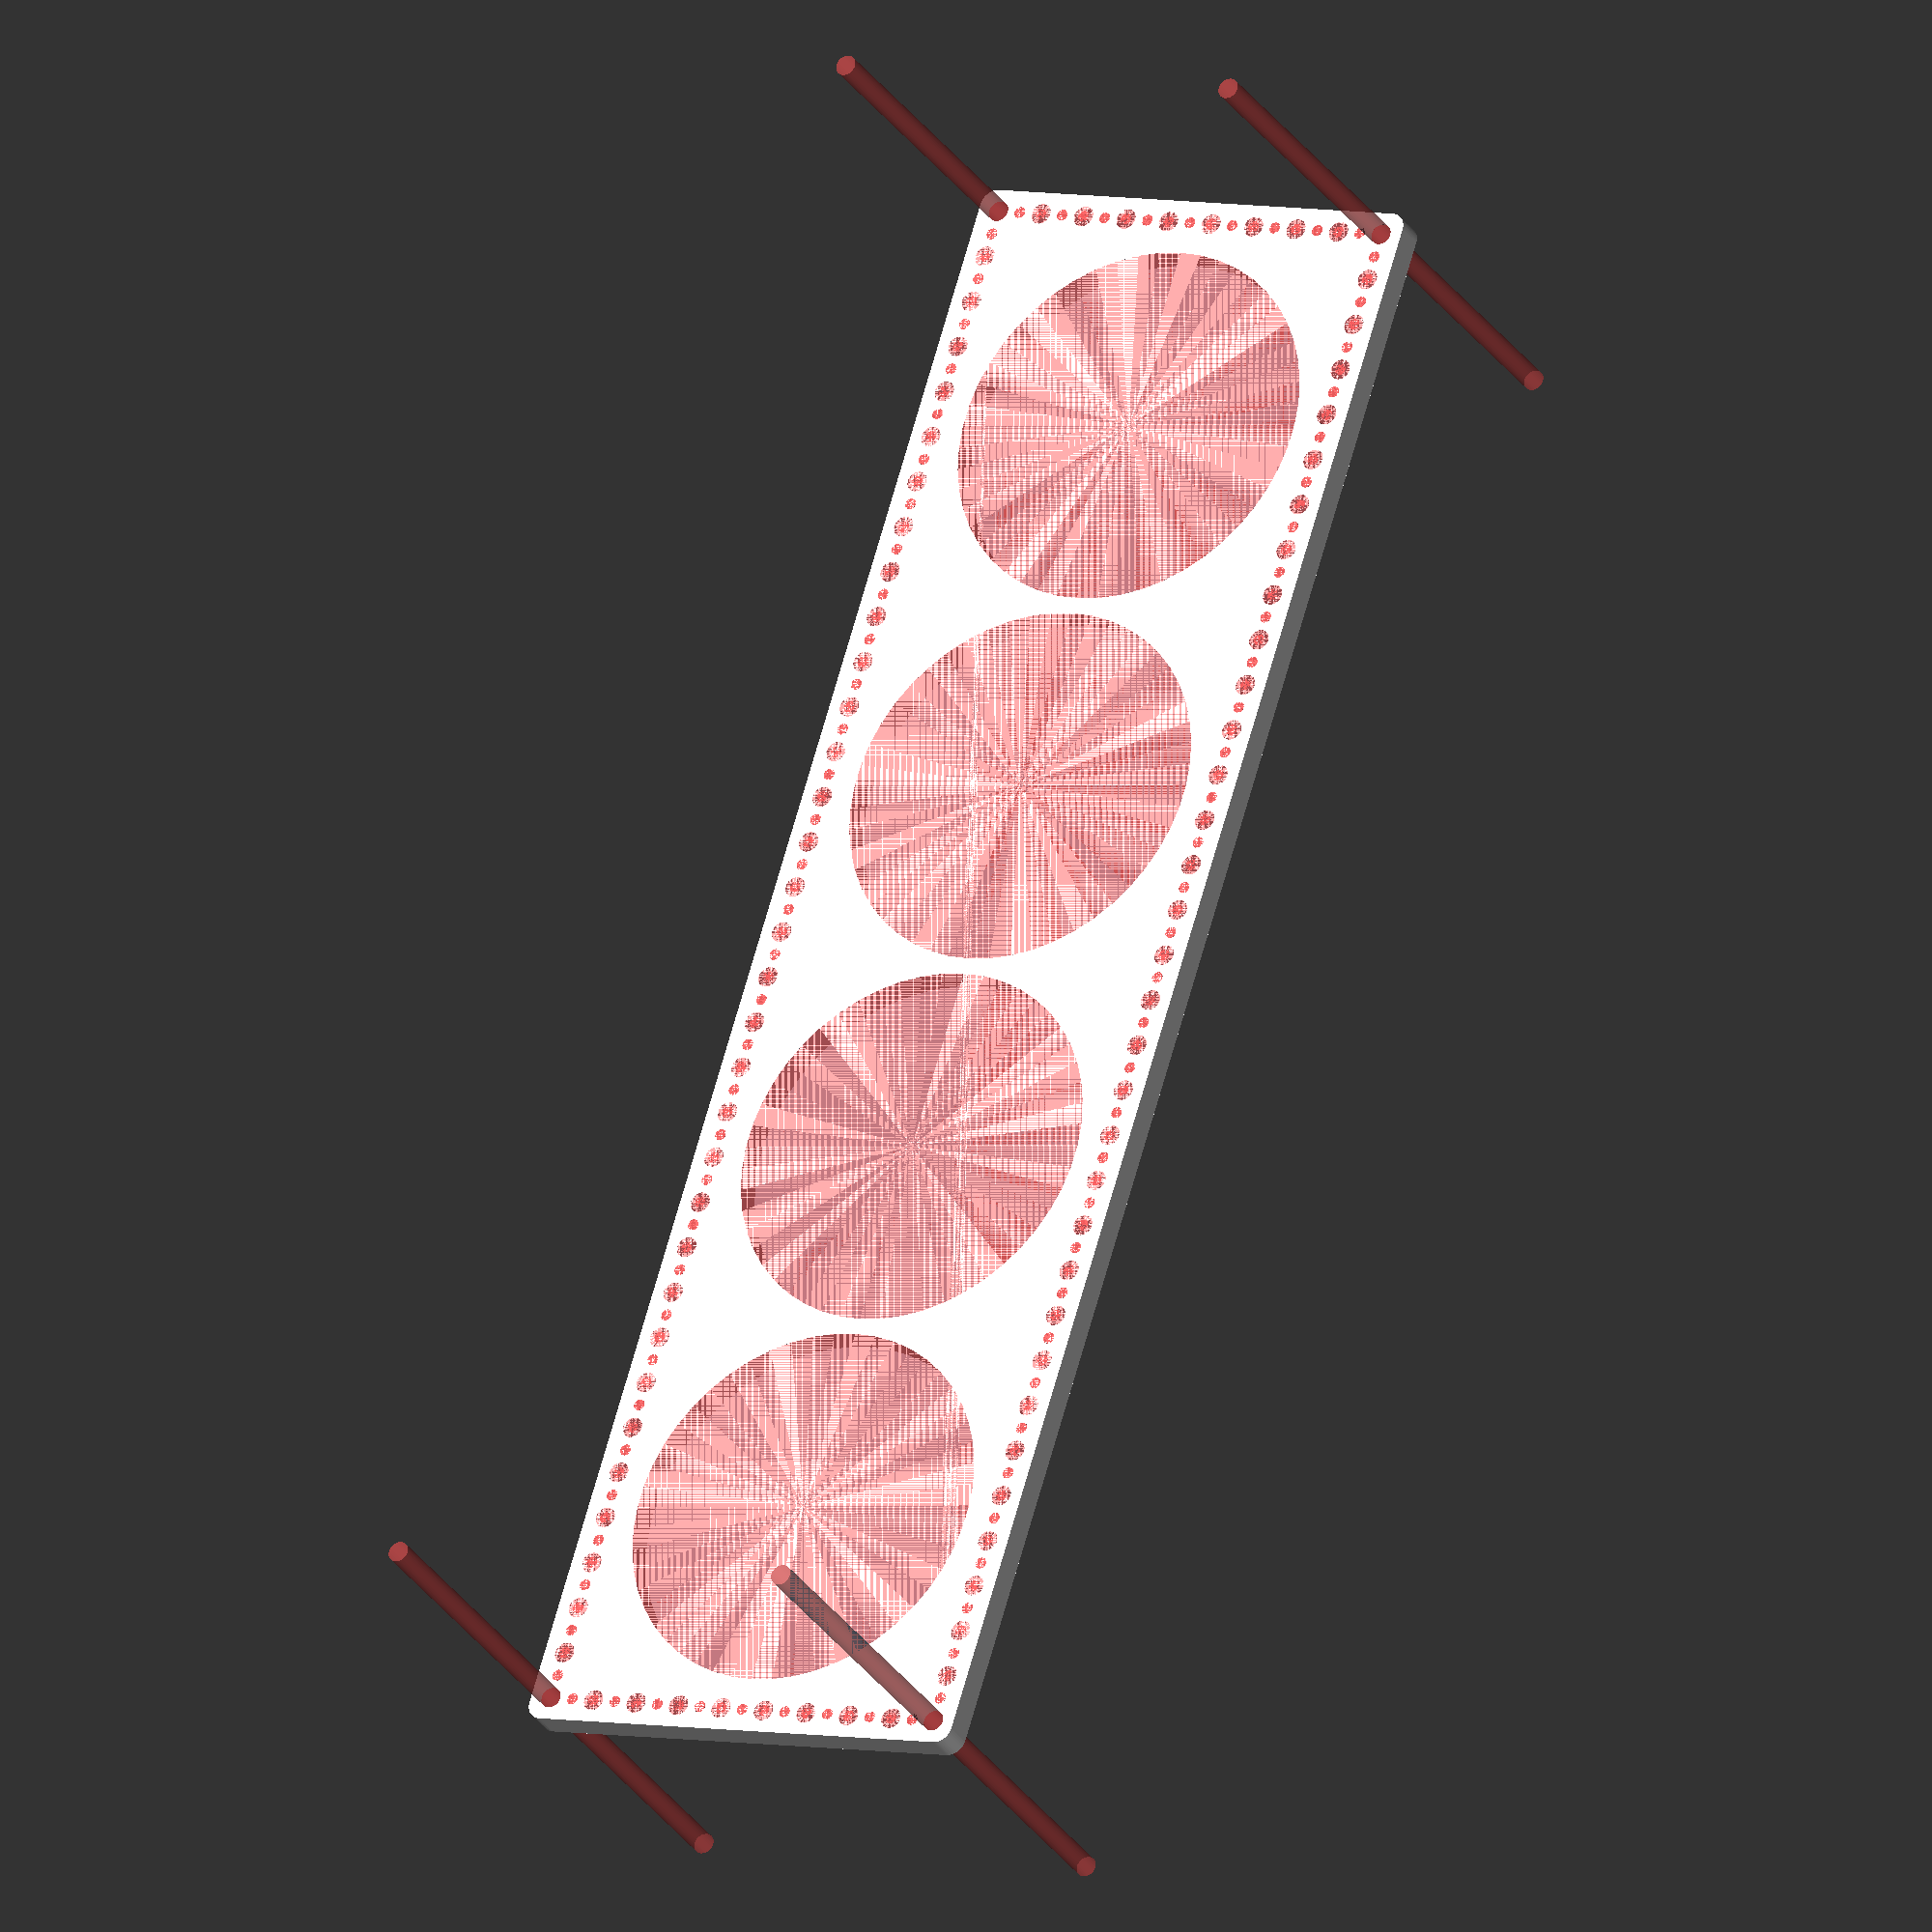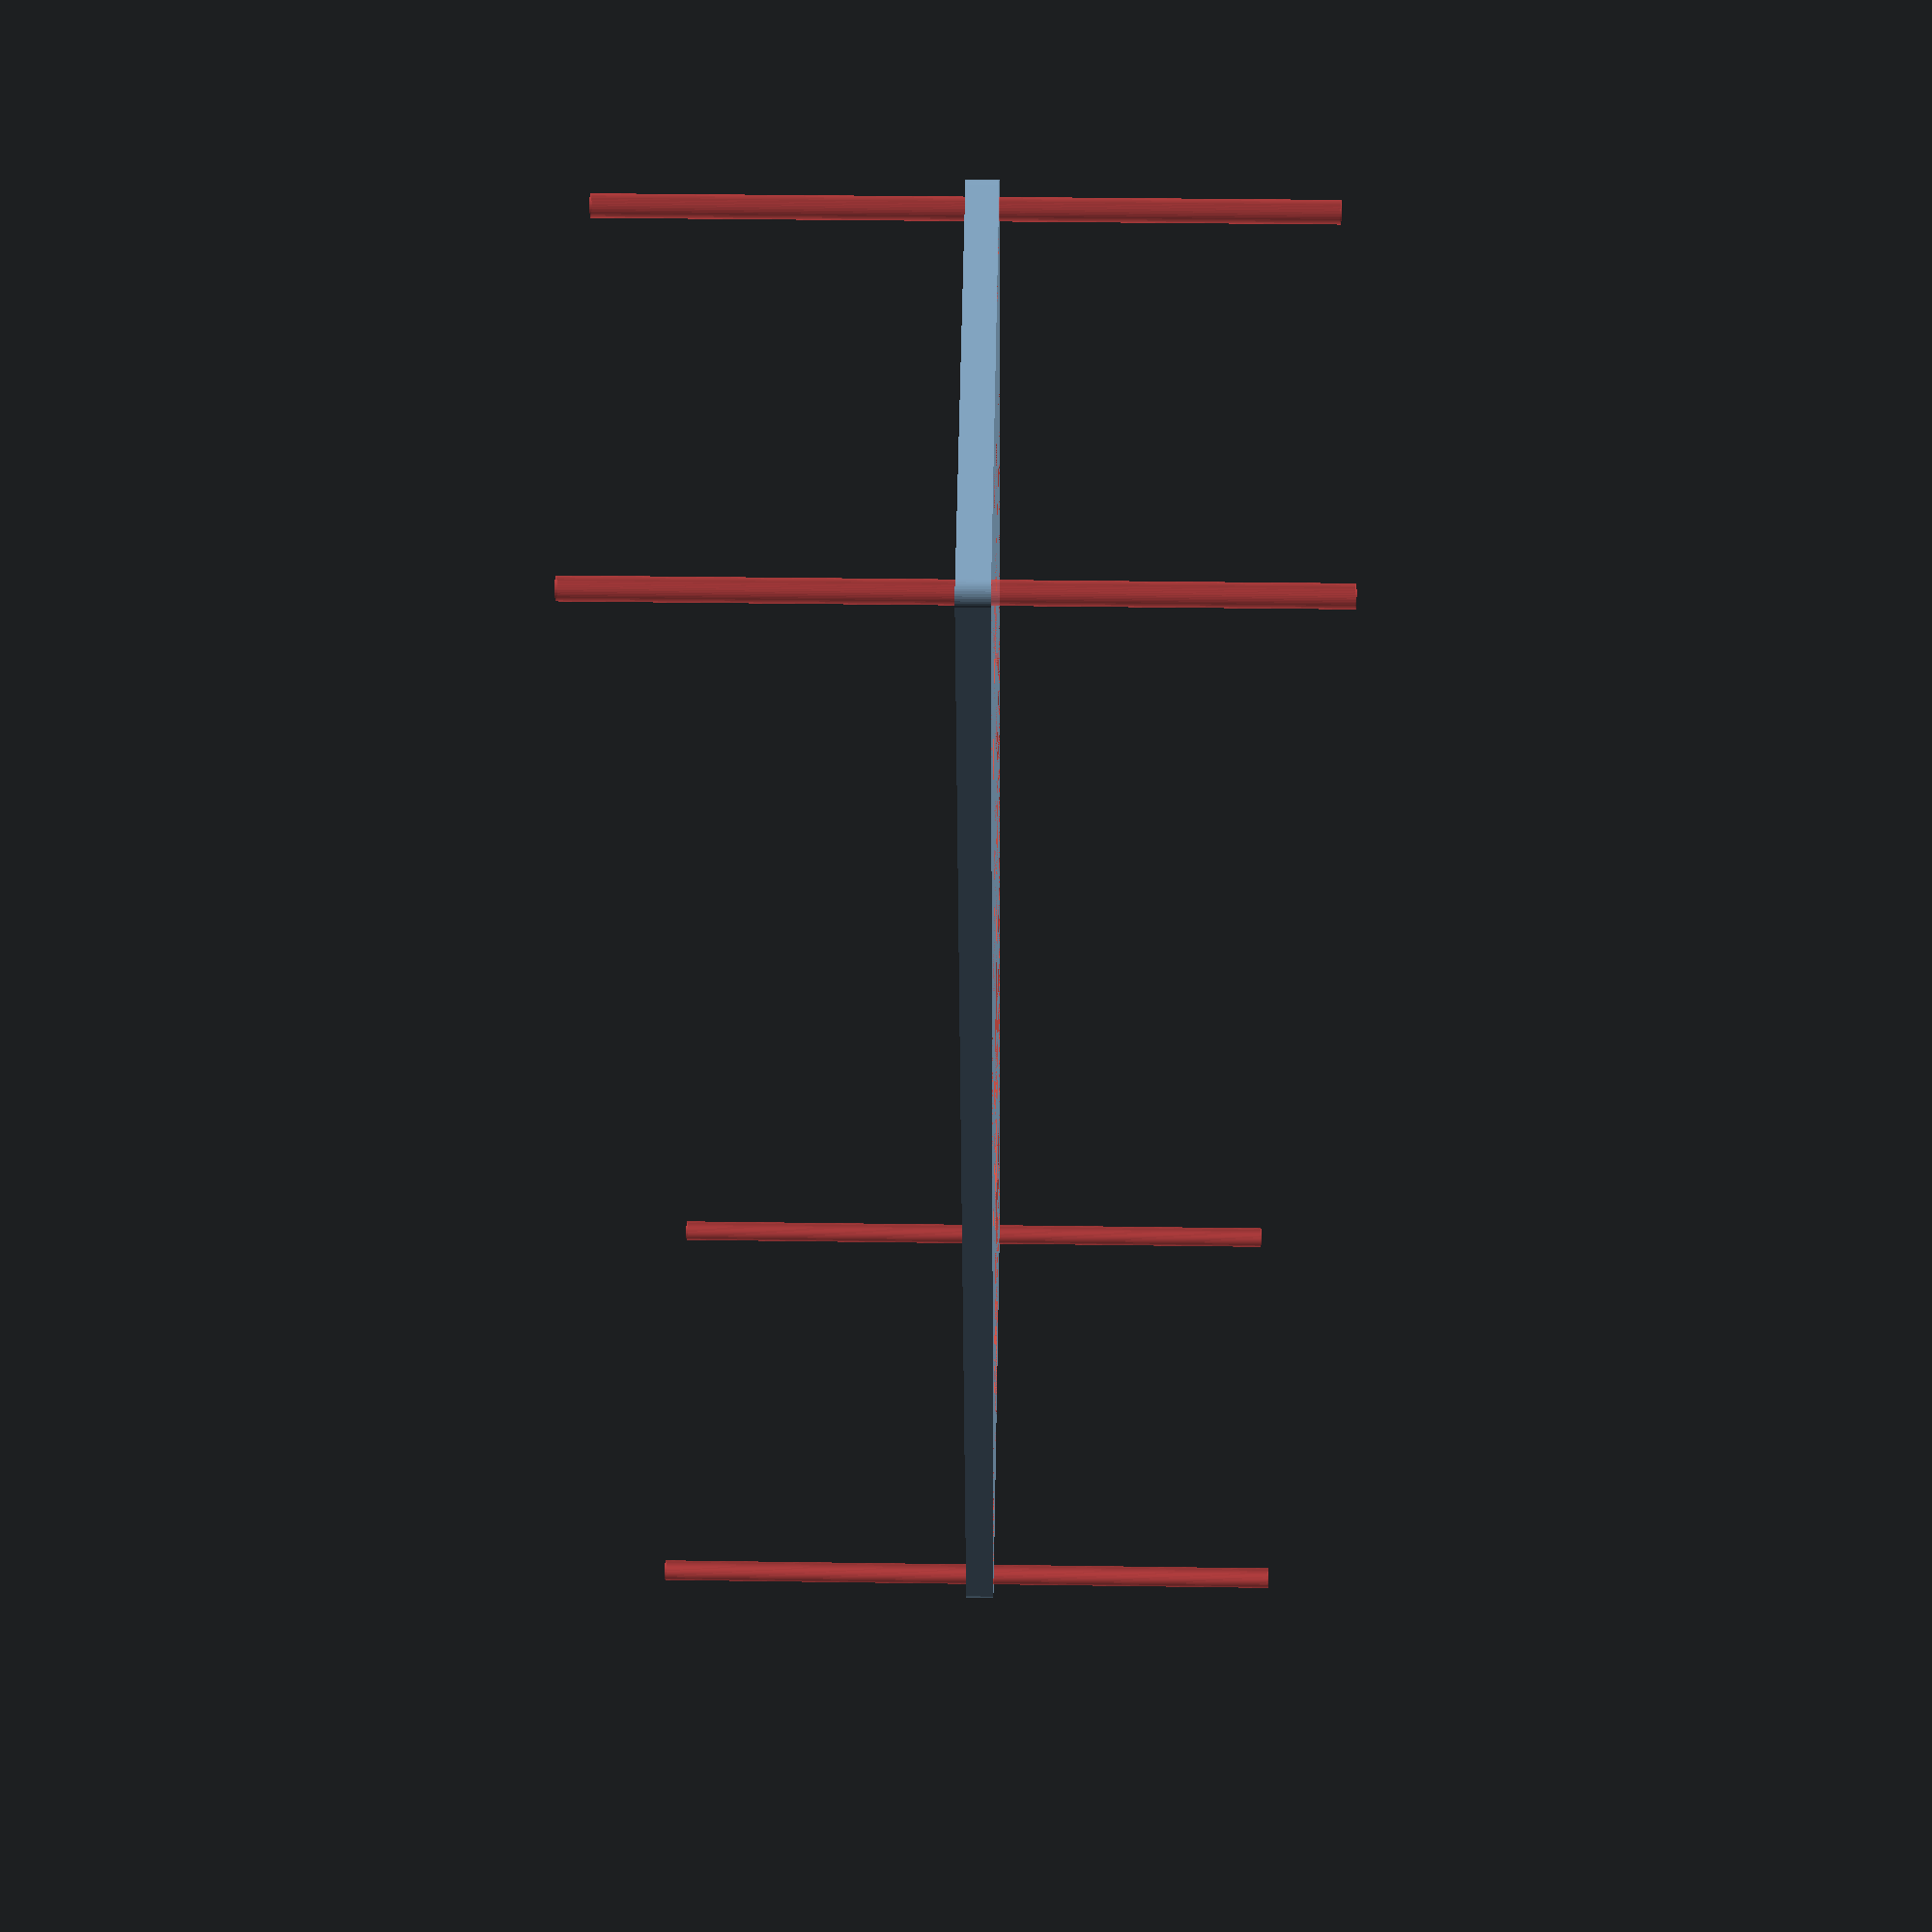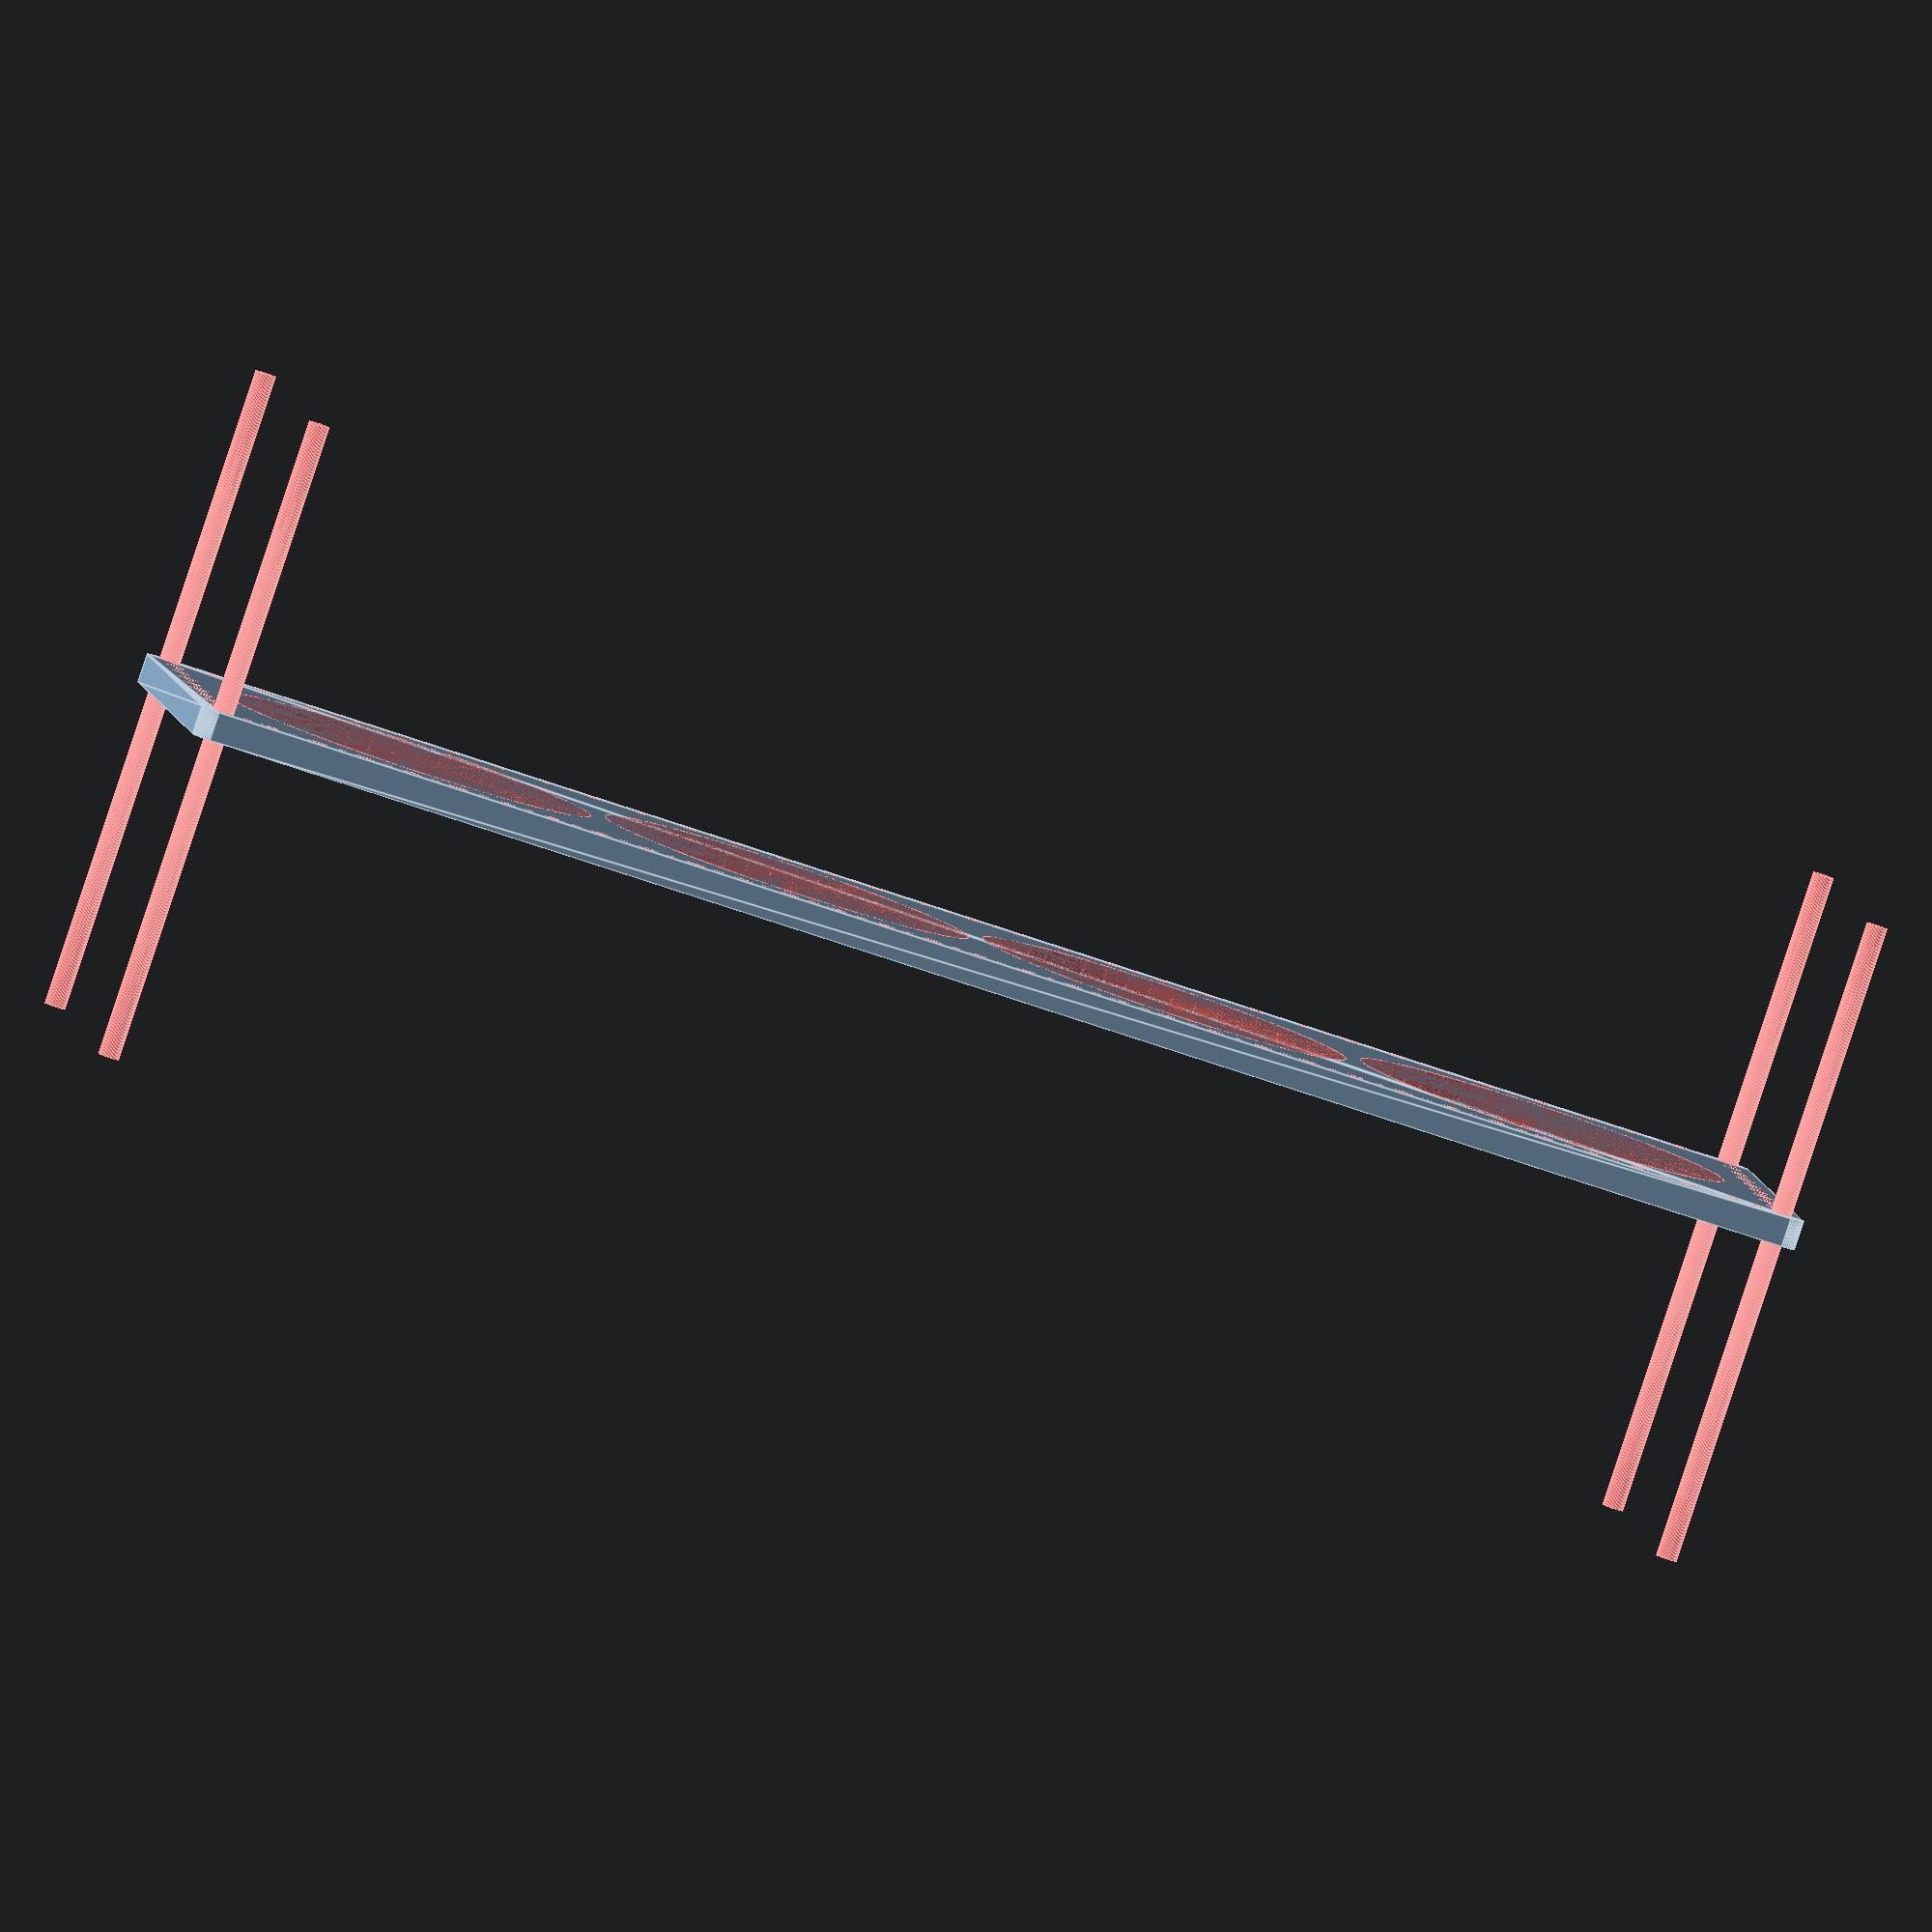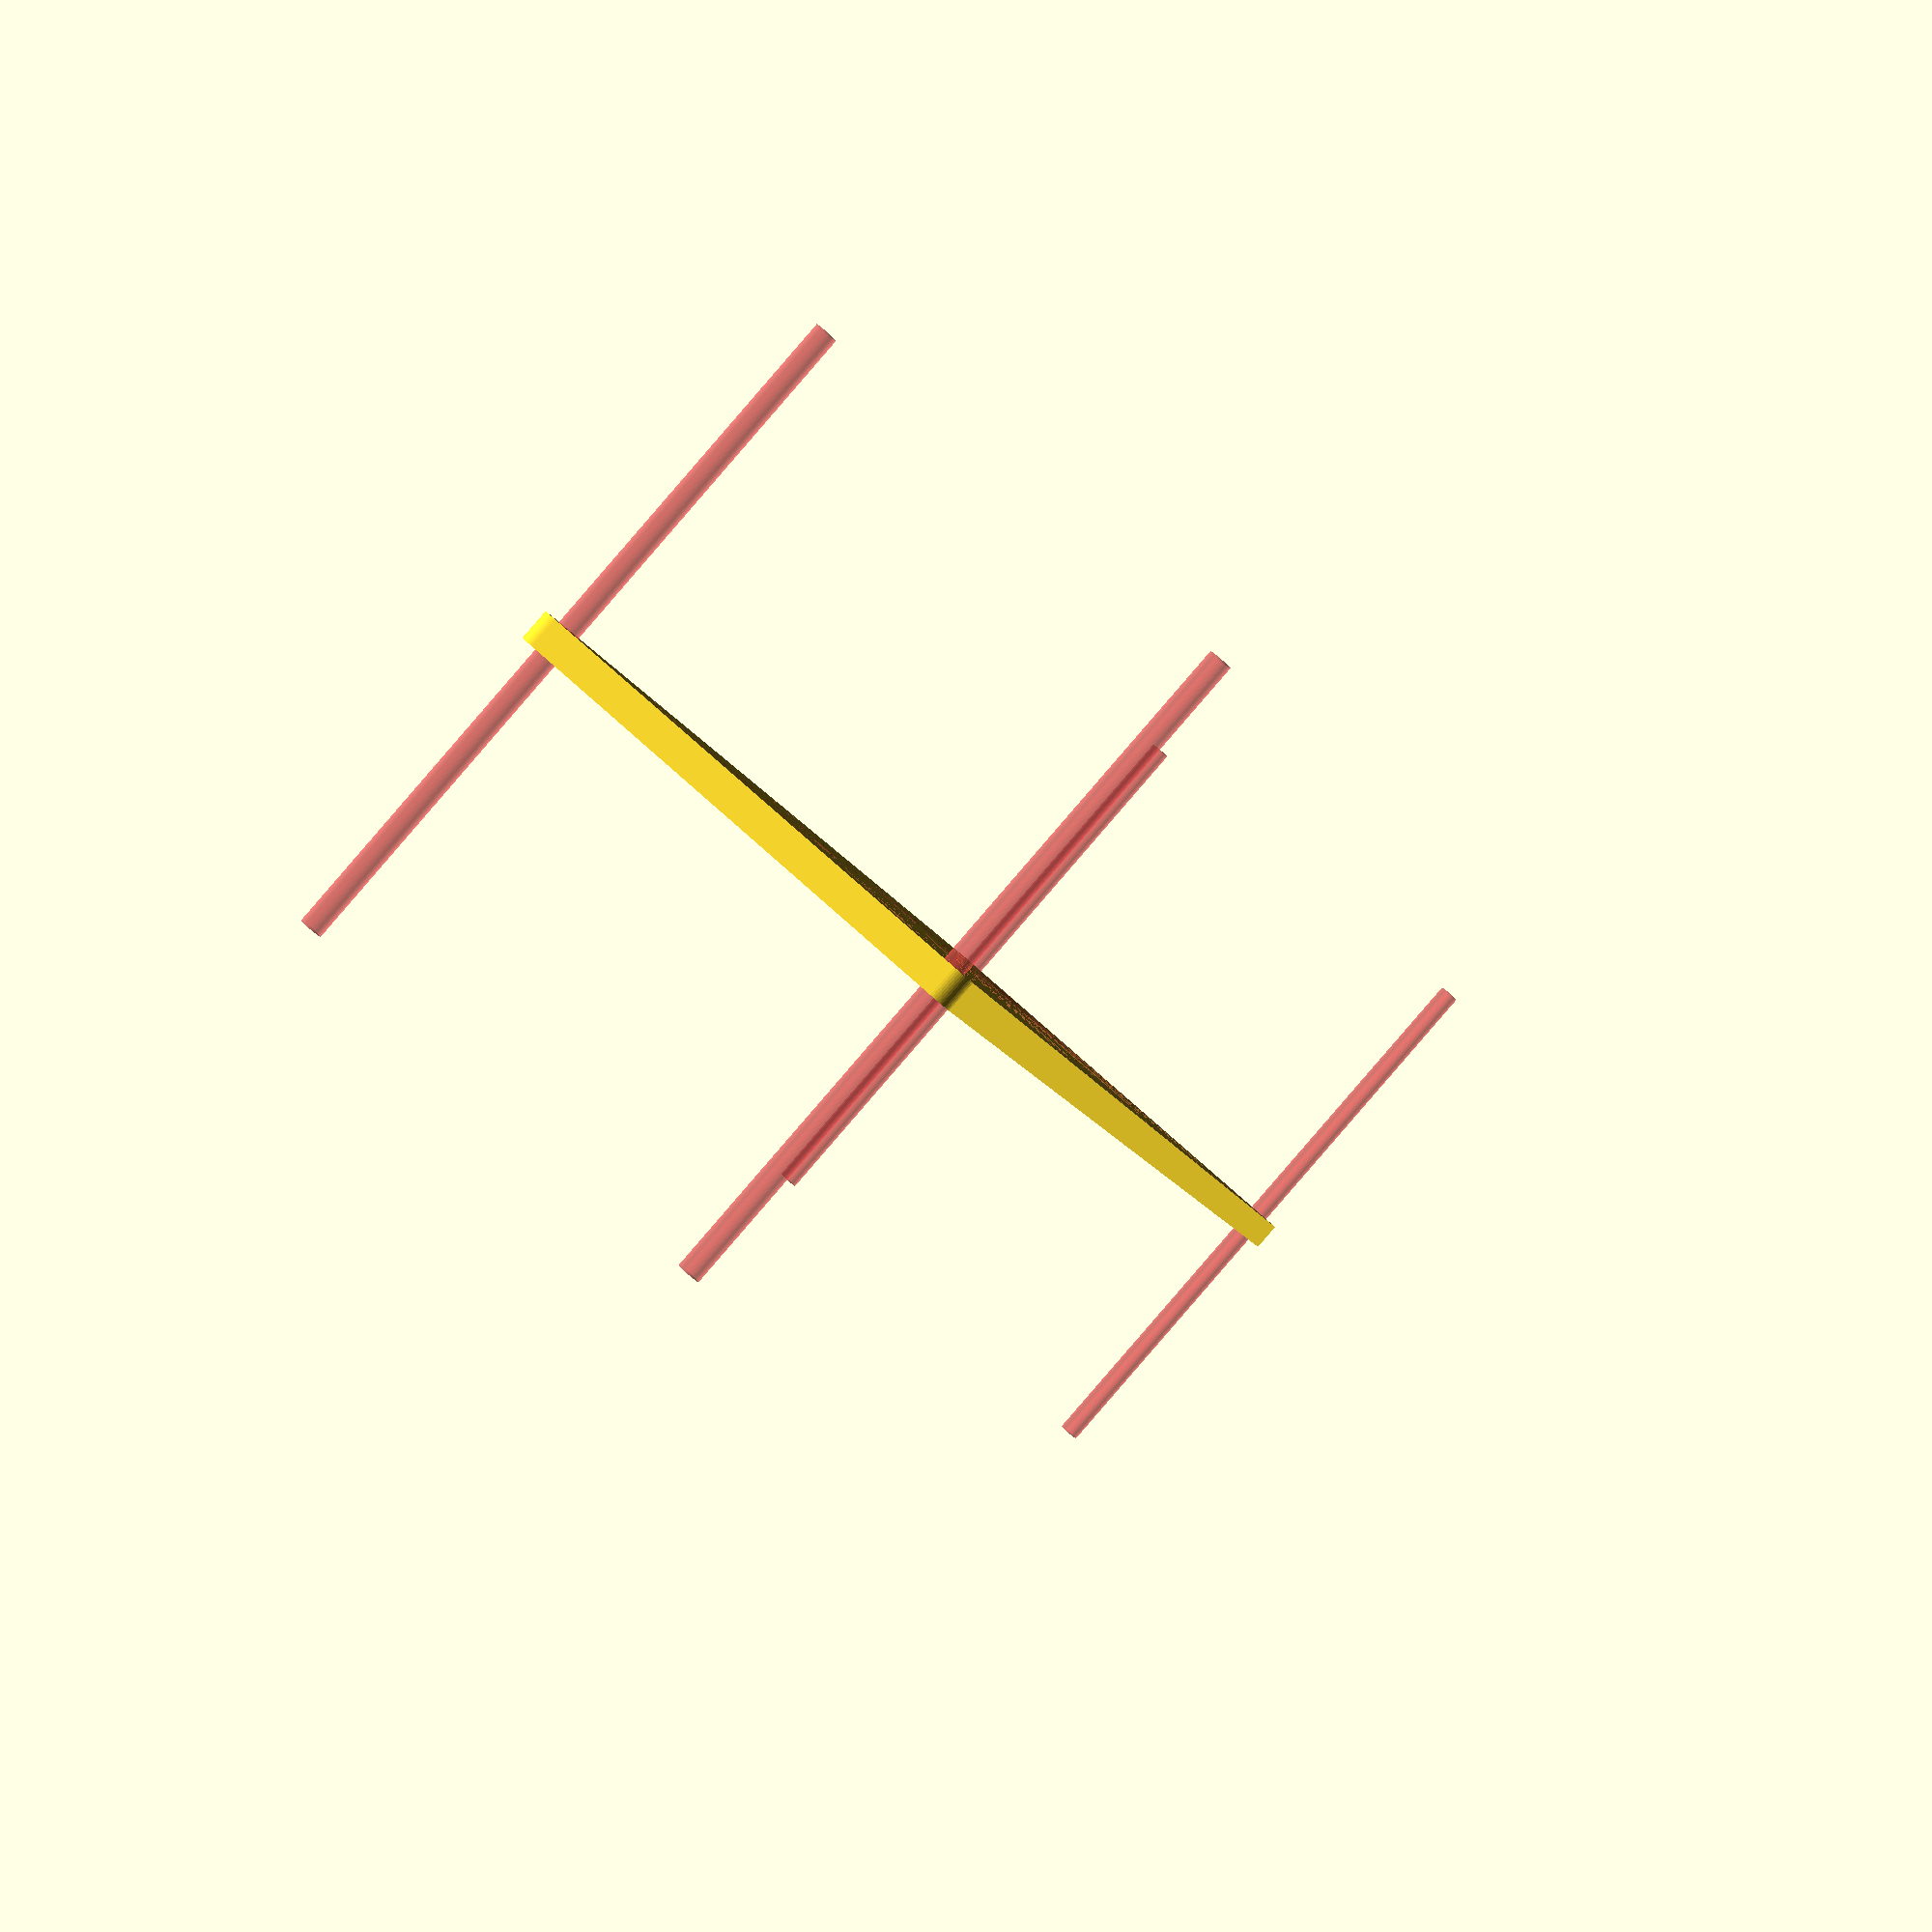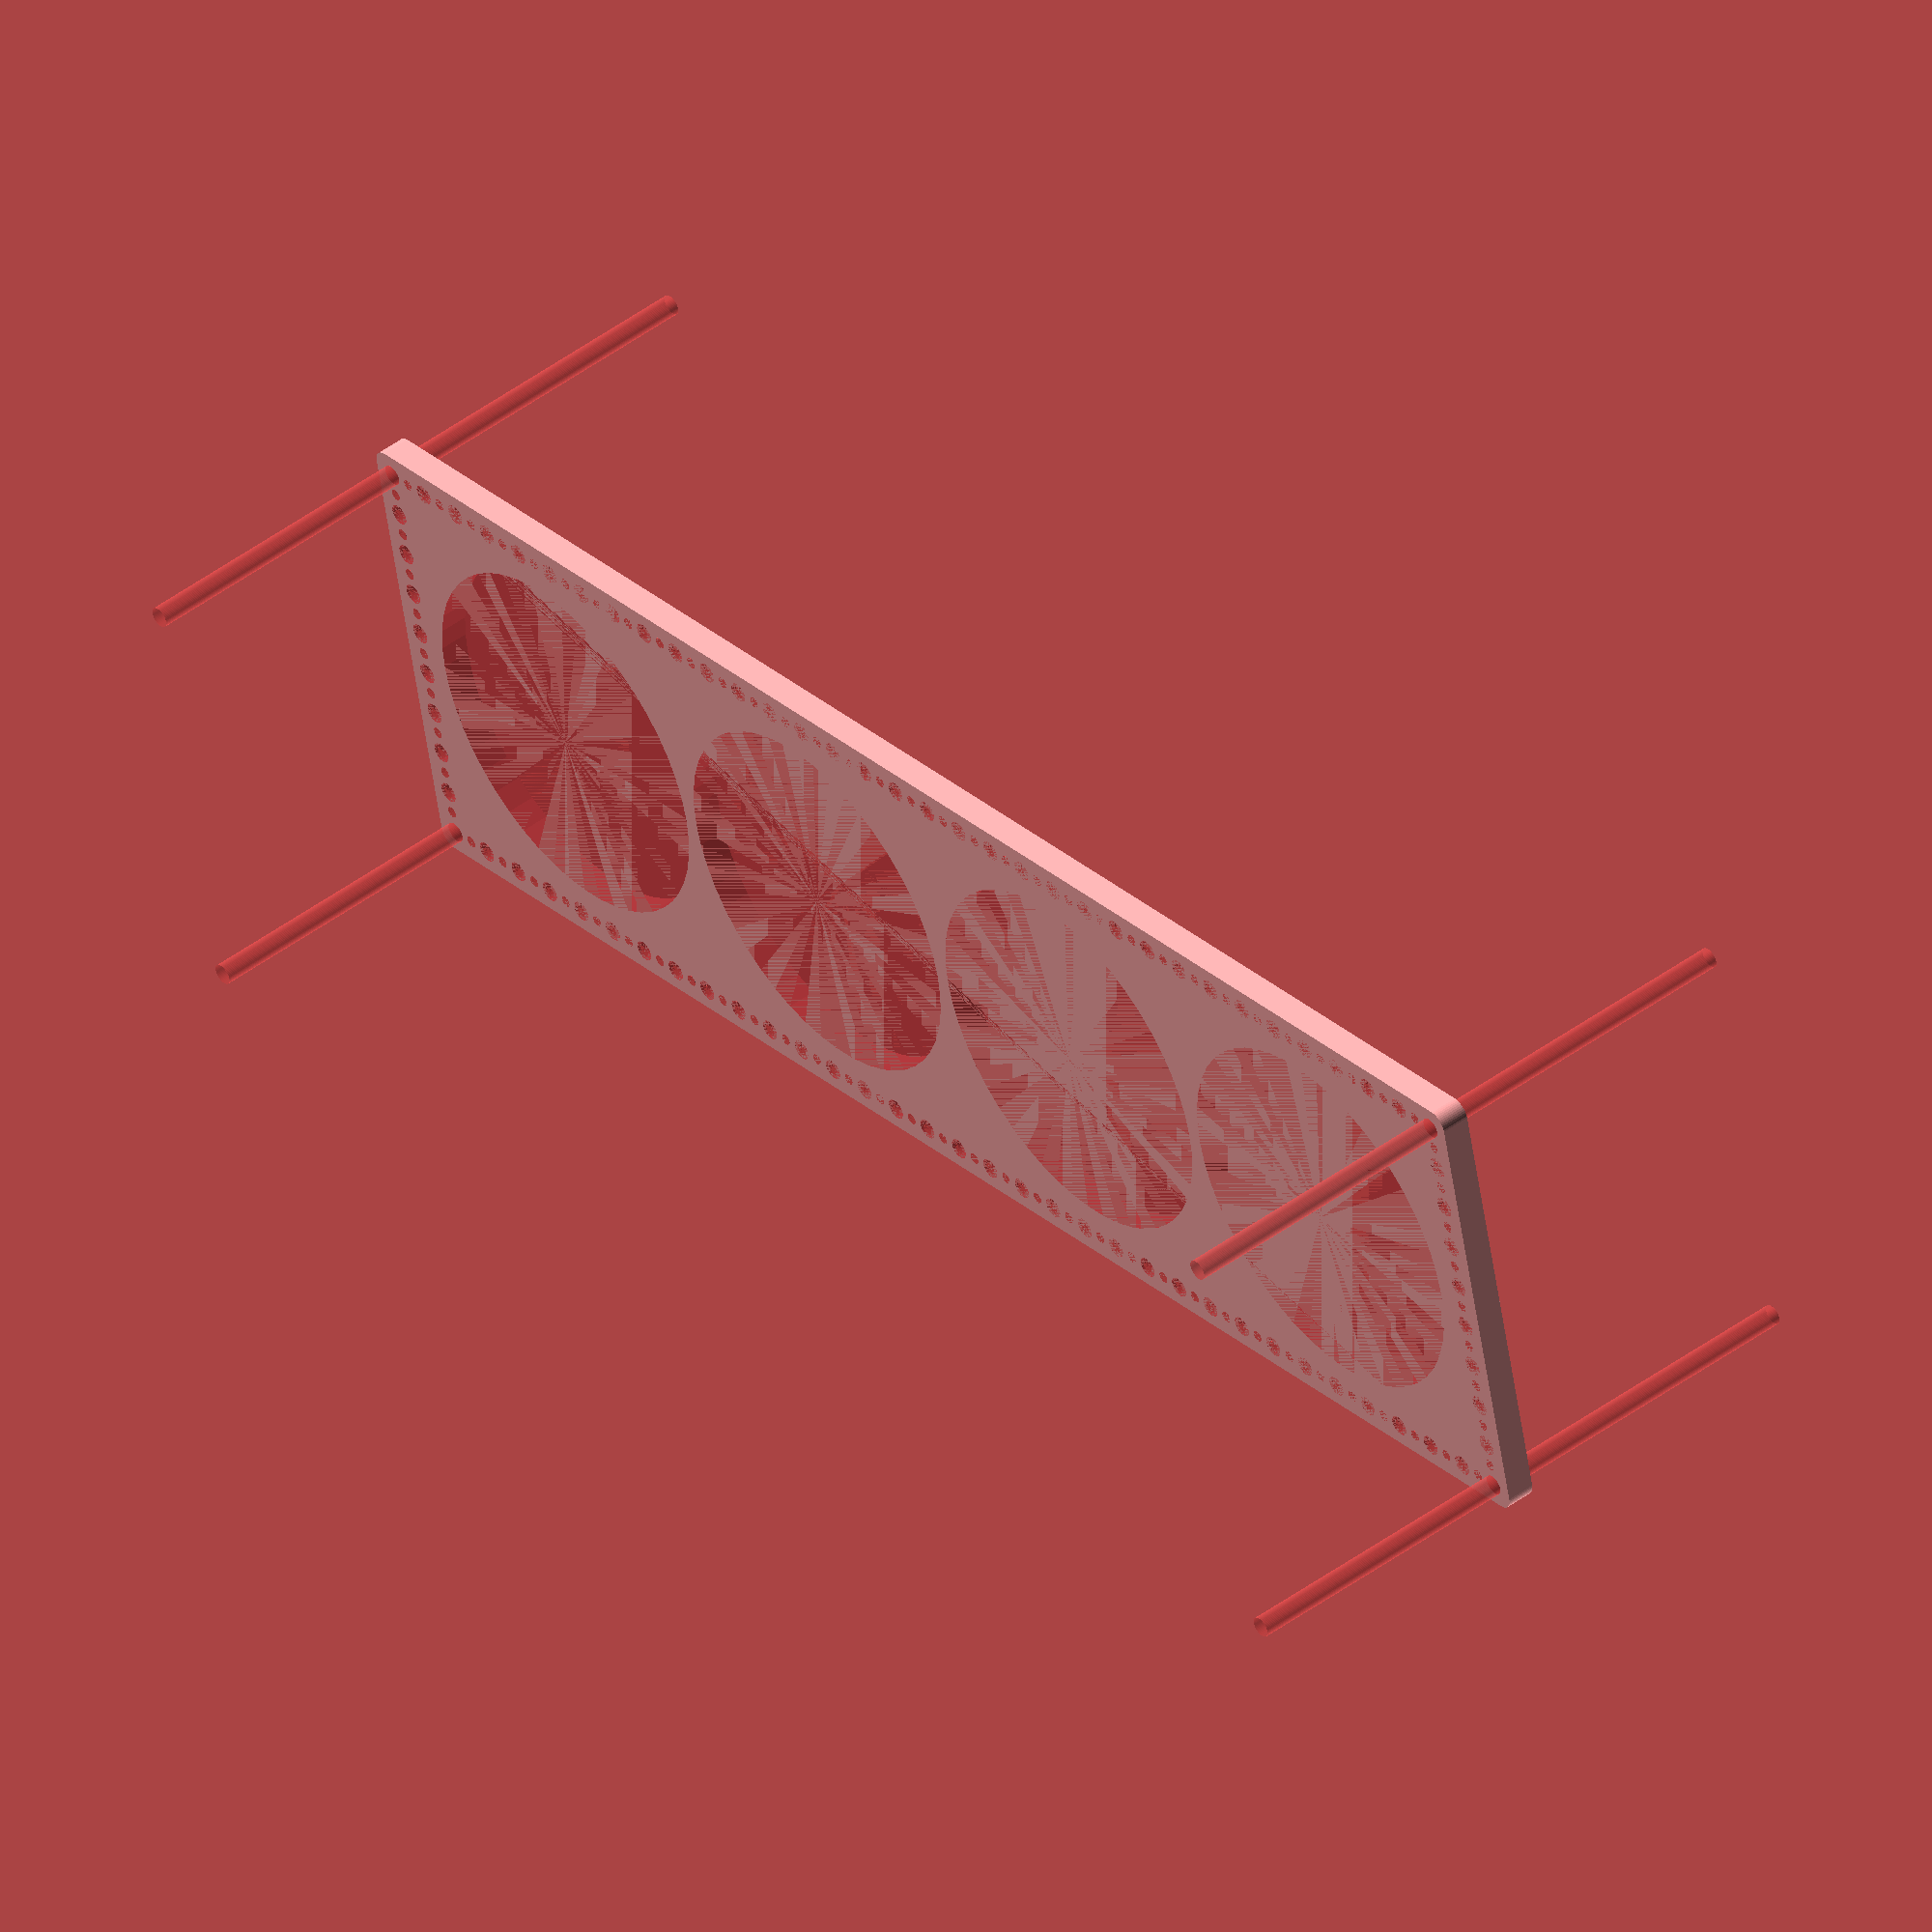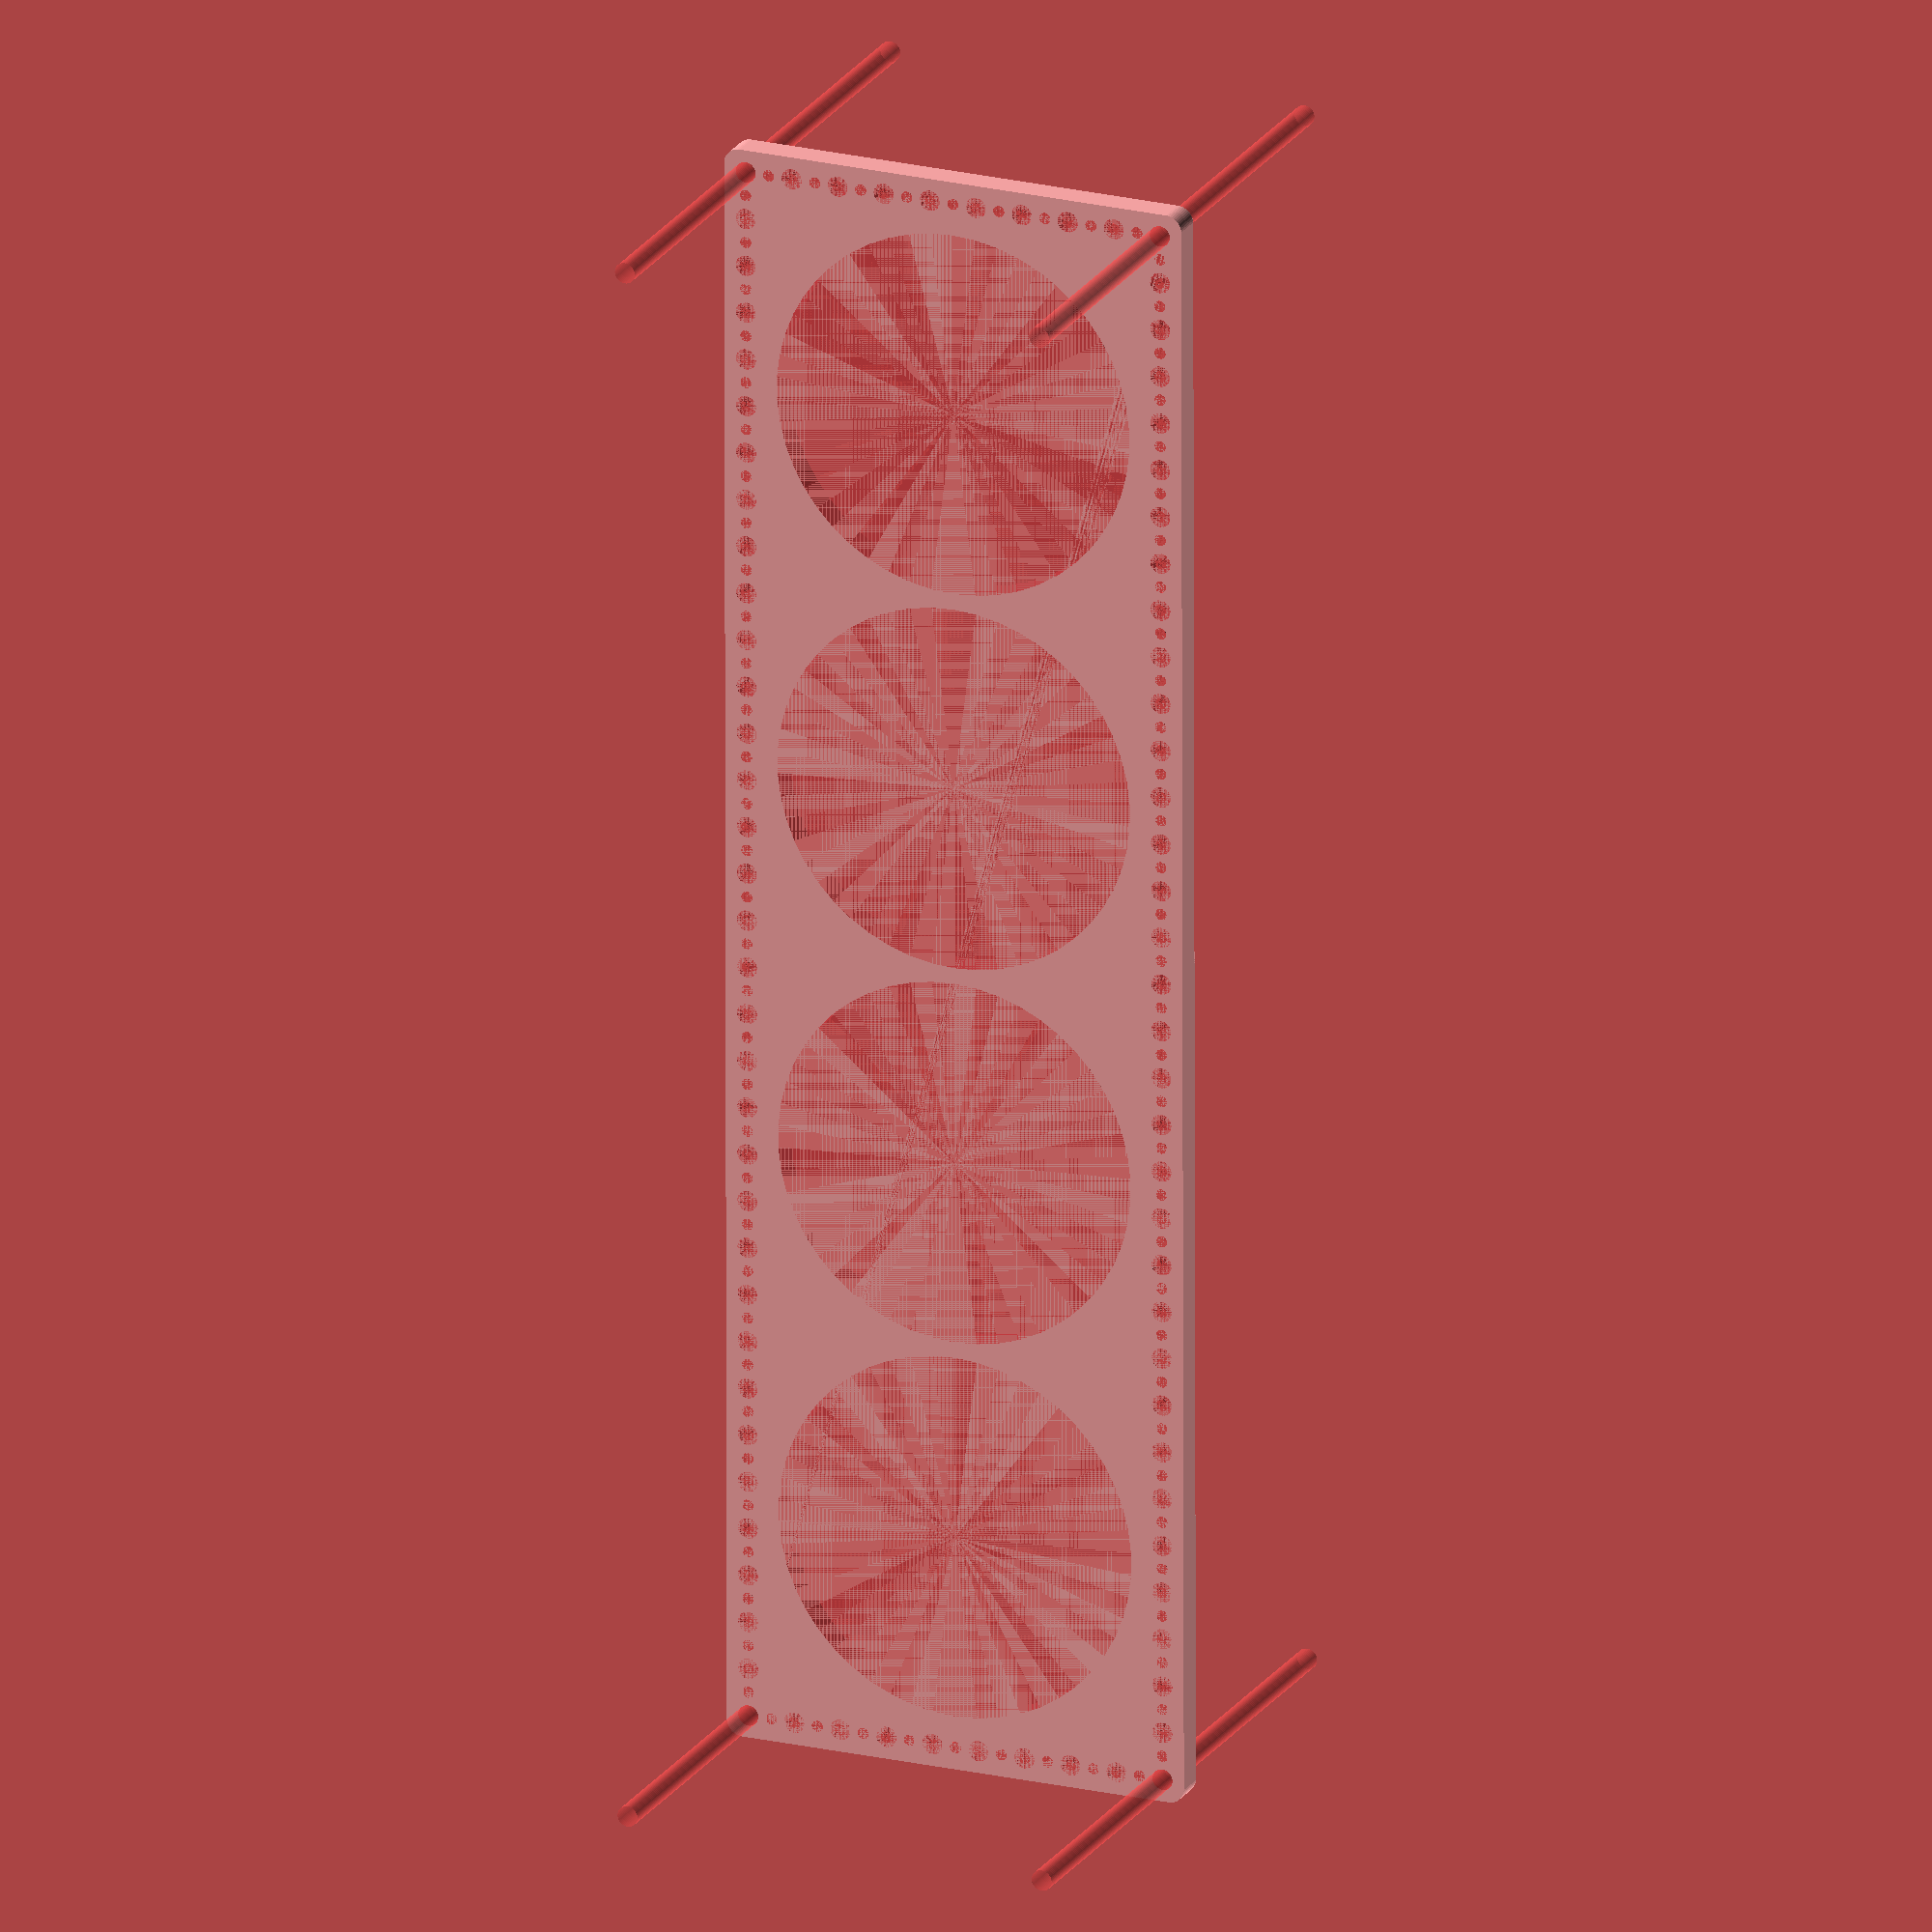
<openscad>
$fn = 50;


difference() {
	union() {
		hull() {
			translate(v = [-249.5000000000, 69.5000000000, 0]) {
				cylinder(h = 9, r = 5);
			}
			translate(v = [249.5000000000, 69.5000000000, 0]) {
				cylinder(h = 9, r = 5);
			}
			translate(v = [-249.5000000000, -69.5000000000, 0]) {
				cylinder(h = 9, r = 5);
			}
			translate(v = [249.5000000000, -69.5000000000, 0]) {
				cylinder(h = 9, r = 5);
			}
		}
	}
	union() {
		#translate(v = [-247.5000000000, -67.5000000000, 0]) {
			cylinder(h = 9, r = 3.2500000000);
		}
		#translate(v = [-247.5000000000, -52.5000000000, 0]) {
			cylinder(h = 9, r = 3.2500000000);
		}
		#translate(v = [-247.5000000000, -37.5000000000, 0]) {
			cylinder(h = 9, r = 3.2500000000);
		}
		#translate(v = [-247.5000000000, -22.5000000000, 0]) {
			cylinder(h = 9, r = 3.2500000000);
		}
		#translate(v = [-247.5000000000, -7.5000000000, 0]) {
			cylinder(h = 9, r = 3.2500000000);
		}
		#translate(v = [-247.5000000000, 7.5000000000, 0]) {
			cylinder(h = 9, r = 3.2500000000);
		}
		#translate(v = [-247.5000000000, 22.5000000000, 0]) {
			cylinder(h = 9, r = 3.2500000000);
		}
		#translate(v = [-247.5000000000, 37.5000000000, 0]) {
			cylinder(h = 9, r = 3.2500000000);
		}
		#translate(v = [-247.5000000000, 52.5000000000, 0]) {
			cylinder(h = 9, r = 3.2500000000);
		}
		#translate(v = [-247.5000000000, 67.5000000000, 0]) {
			cylinder(h = 9, r = 3.2500000000);
		}
		#translate(v = [247.5000000000, -67.5000000000, 0]) {
			cylinder(h = 9, r = 3.2500000000);
		}
		#translate(v = [247.5000000000, -52.5000000000, 0]) {
			cylinder(h = 9, r = 3.2500000000);
		}
		#translate(v = [247.5000000000, -37.5000000000, 0]) {
			cylinder(h = 9, r = 3.2500000000);
		}
		#translate(v = [247.5000000000, -22.5000000000, 0]) {
			cylinder(h = 9, r = 3.2500000000);
		}
		#translate(v = [247.5000000000, -7.5000000000, 0]) {
			cylinder(h = 9, r = 3.2500000000);
		}
		#translate(v = [247.5000000000, 7.5000000000, 0]) {
			cylinder(h = 9, r = 3.2500000000);
		}
		#translate(v = [247.5000000000, 22.5000000000, 0]) {
			cylinder(h = 9, r = 3.2500000000);
		}
		#translate(v = [247.5000000000, 37.5000000000, 0]) {
			cylinder(h = 9, r = 3.2500000000);
		}
		#translate(v = [247.5000000000, 52.5000000000, 0]) {
			cylinder(h = 9, r = 3.2500000000);
		}
		#translate(v = [247.5000000000, 67.5000000000, 0]) {
			cylinder(h = 9, r = 3.2500000000);
		}
		#translate(v = [-247.5000000000, 67.5000000000, 0]) {
			cylinder(h = 9, r = 3.2500000000);
		}
		#translate(v = [-232.5000000000, 67.5000000000, 0]) {
			cylinder(h = 9, r = 3.2500000000);
		}
		#translate(v = [-217.5000000000, 67.5000000000, 0]) {
			cylinder(h = 9, r = 3.2500000000);
		}
		#translate(v = [-202.5000000000, 67.5000000000, 0]) {
			cylinder(h = 9, r = 3.2500000000);
		}
		#translate(v = [-187.5000000000, 67.5000000000, 0]) {
			cylinder(h = 9, r = 3.2500000000);
		}
		#translate(v = [-172.5000000000, 67.5000000000, 0]) {
			cylinder(h = 9, r = 3.2500000000);
		}
		#translate(v = [-157.5000000000, 67.5000000000, 0]) {
			cylinder(h = 9, r = 3.2500000000);
		}
		#translate(v = [-142.5000000000, 67.5000000000, 0]) {
			cylinder(h = 9, r = 3.2500000000);
		}
		#translate(v = [-127.5000000000, 67.5000000000, 0]) {
			cylinder(h = 9, r = 3.2500000000);
		}
		#translate(v = [-112.5000000000, 67.5000000000, 0]) {
			cylinder(h = 9, r = 3.2500000000);
		}
		#translate(v = [-97.5000000000, 67.5000000000, 0]) {
			cylinder(h = 9, r = 3.2500000000);
		}
		#translate(v = [-82.5000000000, 67.5000000000, 0]) {
			cylinder(h = 9, r = 3.2500000000);
		}
		#translate(v = [-67.5000000000, 67.5000000000, 0]) {
			cylinder(h = 9, r = 3.2500000000);
		}
		#translate(v = [-52.5000000000, 67.5000000000, 0]) {
			cylinder(h = 9, r = 3.2500000000);
		}
		#translate(v = [-37.5000000000, 67.5000000000, 0]) {
			cylinder(h = 9, r = 3.2500000000);
		}
		#translate(v = [-22.5000000000, 67.5000000000, 0]) {
			cylinder(h = 9, r = 3.2500000000);
		}
		#translate(v = [-7.5000000000, 67.5000000000, 0]) {
			cylinder(h = 9, r = 3.2500000000);
		}
		#translate(v = [7.5000000000, 67.5000000000, 0]) {
			cylinder(h = 9, r = 3.2500000000);
		}
		#translate(v = [22.5000000000, 67.5000000000, 0]) {
			cylinder(h = 9, r = 3.2500000000);
		}
		#translate(v = [37.5000000000, 67.5000000000, 0]) {
			cylinder(h = 9, r = 3.2500000000);
		}
		#translate(v = [52.5000000000, 67.5000000000, 0]) {
			cylinder(h = 9, r = 3.2500000000);
		}
		#translate(v = [67.5000000000, 67.5000000000, 0]) {
			cylinder(h = 9, r = 3.2500000000);
		}
		#translate(v = [82.5000000000, 67.5000000000, 0]) {
			cylinder(h = 9, r = 3.2500000000);
		}
		#translate(v = [97.5000000000, 67.5000000000, 0]) {
			cylinder(h = 9, r = 3.2500000000);
		}
		#translate(v = [112.5000000000, 67.5000000000, 0]) {
			cylinder(h = 9, r = 3.2500000000);
		}
		#translate(v = [127.5000000000, 67.5000000000, 0]) {
			cylinder(h = 9, r = 3.2500000000);
		}
		#translate(v = [142.5000000000, 67.5000000000, 0]) {
			cylinder(h = 9, r = 3.2500000000);
		}
		#translate(v = [157.5000000000, 67.5000000000, 0]) {
			cylinder(h = 9, r = 3.2500000000);
		}
		#translate(v = [172.5000000000, 67.5000000000, 0]) {
			cylinder(h = 9, r = 3.2500000000);
		}
		#translate(v = [187.5000000000, 67.5000000000, 0]) {
			cylinder(h = 9, r = 3.2500000000);
		}
		#translate(v = [202.5000000000, 67.5000000000, 0]) {
			cylinder(h = 9, r = 3.2500000000);
		}
		#translate(v = [217.5000000000, 67.5000000000, 0]) {
			cylinder(h = 9, r = 3.2500000000);
		}
		#translate(v = [232.5000000000, 67.5000000000, 0]) {
			cylinder(h = 9, r = 3.2500000000);
		}
		#translate(v = [247.5000000000, 67.5000000000, 0]) {
			cylinder(h = 9, r = 3.2500000000);
		}
		#translate(v = [-247.5000000000, -67.5000000000, 0]) {
			cylinder(h = 9, r = 3.2500000000);
		}
		#translate(v = [-232.5000000000, -67.5000000000, 0]) {
			cylinder(h = 9, r = 3.2500000000);
		}
		#translate(v = [-217.5000000000, -67.5000000000, 0]) {
			cylinder(h = 9, r = 3.2500000000);
		}
		#translate(v = [-202.5000000000, -67.5000000000, 0]) {
			cylinder(h = 9, r = 3.2500000000);
		}
		#translate(v = [-187.5000000000, -67.5000000000, 0]) {
			cylinder(h = 9, r = 3.2500000000);
		}
		#translate(v = [-172.5000000000, -67.5000000000, 0]) {
			cylinder(h = 9, r = 3.2500000000);
		}
		#translate(v = [-157.5000000000, -67.5000000000, 0]) {
			cylinder(h = 9, r = 3.2500000000);
		}
		#translate(v = [-142.5000000000, -67.5000000000, 0]) {
			cylinder(h = 9, r = 3.2500000000);
		}
		#translate(v = [-127.5000000000, -67.5000000000, 0]) {
			cylinder(h = 9, r = 3.2500000000);
		}
		#translate(v = [-112.5000000000, -67.5000000000, 0]) {
			cylinder(h = 9, r = 3.2500000000);
		}
		#translate(v = [-97.5000000000, -67.5000000000, 0]) {
			cylinder(h = 9, r = 3.2500000000);
		}
		#translate(v = [-82.5000000000, -67.5000000000, 0]) {
			cylinder(h = 9, r = 3.2500000000);
		}
		#translate(v = [-67.5000000000, -67.5000000000, 0]) {
			cylinder(h = 9, r = 3.2500000000);
		}
		#translate(v = [-52.5000000000, -67.5000000000, 0]) {
			cylinder(h = 9, r = 3.2500000000);
		}
		#translate(v = [-37.5000000000, -67.5000000000, 0]) {
			cylinder(h = 9, r = 3.2500000000);
		}
		#translate(v = [-22.5000000000, -67.5000000000, 0]) {
			cylinder(h = 9, r = 3.2500000000);
		}
		#translate(v = [-7.5000000000, -67.5000000000, 0]) {
			cylinder(h = 9, r = 3.2500000000);
		}
		#translate(v = [7.5000000000, -67.5000000000, 0]) {
			cylinder(h = 9, r = 3.2500000000);
		}
		#translate(v = [22.5000000000, -67.5000000000, 0]) {
			cylinder(h = 9, r = 3.2500000000);
		}
		#translate(v = [37.5000000000, -67.5000000000, 0]) {
			cylinder(h = 9, r = 3.2500000000);
		}
		#translate(v = [52.5000000000, -67.5000000000, 0]) {
			cylinder(h = 9, r = 3.2500000000);
		}
		#translate(v = [67.5000000000, -67.5000000000, 0]) {
			cylinder(h = 9, r = 3.2500000000);
		}
		#translate(v = [82.5000000000, -67.5000000000, 0]) {
			cylinder(h = 9, r = 3.2500000000);
		}
		#translate(v = [97.5000000000, -67.5000000000, 0]) {
			cylinder(h = 9, r = 3.2500000000);
		}
		#translate(v = [112.5000000000, -67.5000000000, 0]) {
			cylinder(h = 9, r = 3.2500000000);
		}
		#translate(v = [127.5000000000, -67.5000000000, 0]) {
			cylinder(h = 9, r = 3.2500000000);
		}
		#translate(v = [142.5000000000, -67.5000000000, 0]) {
			cylinder(h = 9, r = 3.2500000000);
		}
		#translate(v = [157.5000000000, -67.5000000000, 0]) {
			cylinder(h = 9, r = 3.2500000000);
		}
		#translate(v = [172.5000000000, -67.5000000000, 0]) {
			cylinder(h = 9, r = 3.2500000000);
		}
		#translate(v = [187.5000000000, -67.5000000000, 0]) {
			cylinder(h = 9, r = 3.2500000000);
		}
		#translate(v = [202.5000000000, -67.5000000000, 0]) {
			cylinder(h = 9, r = 3.2500000000);
		}
		#translate(v = [217.5000000000, -67.5000000000, 0]) {
			cylinder(h = 9, r = 3.2500000000);
		}
		#translate(v = [232.5000000000, -67.5000000000, 0]) {
			cylinder(h = 9, r = 3.2500000000);
		}
		#translate(v = [247.5000000000, -67.5000000000, 0]) {
			cylinder(h = 9, r = 3.2500000000);
		}
		#translate(v = [-247.5000000000, -67.5000000000, -100.0000000000]) {
			cylinder(h = 200, r = 3.2500000000);
		}
		#translate(v = [-247.5000000000, 67.5000000000, -100.0000000000]) {
			cylinder(h = 200, r = 3.2500000000);
		}
		#translate(v = [247.5000000000, -67.5000000000, -100.0000000000]) {
			cylinder(h = 200, r = 3.2500000000);
		}
		#translate(v = [247.5000000000, 67.5000000000, -100.0000000000]) {
			cylinder(h = 200, r = 3.2500000000);
		}
		#translate(v = [-247.5000000000, -67.5000000000, 0]) {
			cylinder(h = 9, r = 1.8000000000);
		}
		#translate(v = [-247.5000000000, -60.0000000000, 0]) {
			cylinder(h = 9, r = 1.8000000000);
		}
		#translate(v = [-247.5000000000, -52.5000000000, 0]) {
			cylinder(h = 9, r = 1.8000000000);
		}
		#translate(v = [-247.5000000000, -45.0000000000, 0]) {
			cylinder(h = 9, r = 1.8000000000);
		}
		#translate(v = [-247.5000000000, -37.5000000000, 0]) {
			cylinder(h = 9, r = 1.8000000000);
		}
		#translate(v = [-247.5000000000, -30.0000000000, 0]) {
			cylinder(h = 9, r = 1.8000000000);
		}
		#translate(v = [-247.5000000000, -22.5000000000, 0]) {
			cylinder(h = 9, r = 1.8000000000);
		}
		#translate(v = [-247.5000000000, -15.0000000000, 0]) {
			cylinder(h = 9, r = 1.8000000000);
		}
		#translate(v = [-247.5000000000, -7.5000000000, 0]) {
			cylinder(h = 9, r = 1.8000000000);
		}
		#translate(v = [-247.5000000000, 0.0000000000, 0]) {
			cylinder(h = 9, r = 1.8000000000);
		}
		#translate(v = [-247.5000000000, 7.5000000000, 0]) {
			cylinder(h = 9, r = 1.8000000000);
		}
		#translate(v = [-247.5000000000, 15.0000000000, 0]) {
			cylinder(h = 9, r = 1.8000000000);
		}
		#translate(v = [-247.5000000000, 22.5000000000, 0]) {
			cylinder(h = 9, r = 1.8000000000);
		}
		#translate(v = [-247.5000000000, 30.0000000000, 0]) {
			cylinder(h = 9, r = 1.8000000000);
		}
		#translate(v = [-247.5000000000, 37.5000000000, 0]) {
			cylinder(h = 9, r = 1.8000000000);
		}
		#translate(v = [-247.5000000000, 45.0000000000, 0]) {
			cylinder(h = 9, r = 1.8000000000);
		}
		#translate(v = [-247.5000000000, 52.5000000000, 0]) {
			cylinder(h = 9, r = 1.8000000000);
		}
		#translate(v = [-247.5000000000, 60.0000000000, 0]) {
			cylinder(h = 9, r = 1.8000000000);
		}
		#translate(v = [-247.5000000000, 67.5000000000, 0]) {
			cylinder(h = 9, r = 1.8000000000);
		}
		#translate(v = [247.5000000000, -67.5000000000, 0]) {
			cylinder(h = 9, r = 1.8000000000);
		}
		#translate(v = [247.5000000000, -60.0000000000, 0]) {
			cylinder(h = 9, r = 1.8000000000);
		}
		#translate(v = [247.5000000000, -52.5000000000, 0]) {
			cylinder(h = 9, r = 1.8000000000);
		}
		#translate(v = [247.5000000000, -45.0000000000, 0]) {
			cylinder(h = 9, r = 1.8000000000);
		}
		#translate(v = [247.5000000000, -37.5000000000, 0]) {
			cylinder(h = 9, r = 1.8000000000);
		}
		#translate(v = [247.5000000000, -30.0000000000, 0]) {
			cylinder(h = 9, r = 1.8000000000);
		}
		#translate(v = [247.5000000000, -22.5000000000, 0]) {
			cylinder(h = 9, r = 1.8000000000);
		}
		#translate(v = [247.5000000000, -15.0000000000, 0]) {
			cylinder(h = 9, r = 1.8000000000);
		}
		#translate(v = [247.5000000000, -7.5000000000, 0]) {
			cylinder(h = 9, r = 1.8000000000);
		}
		#translate(v = [247.5000000000, 0.0000000000, 0]) {
			cylinder(h = 9, r = 1.8000000000);
		}
		#translate(v = [247.5000000000, 7.5000000000, 0]) {
			cylinder(h = 9, r = 1.8000000000);
		}
		#translate(v = [247.5000000000, 15.0000000000, 0]) {
			cylinder(h = 9, r = 1.8000000000);
		}
		#translate(v = [247.5000000000, 22.5000000000, 0]) {
			cylinder(h = 9, r = 1.8000000000);
		}
		#translate(v = [247.5000000000, 30.0000000000, 0]) {
			cylinder(h = 9, r = 1.8000000000);
		}
		#translate(v = [247.5000000000, 37.5000000000, 0]) {
			cylinder(h = 9, r = 1.8000000000);
		}
		#translate(v = [247.5000000000, 45.0000000000, 0]) {
			cylinder(h = 9, r = 1.8000000000);
		}
		#translate(v = [247.5000000000, 52.5000000000, 0]) {
			cylinder(h = 9, r = 1.8000000000);
		}
		#translate(v = [247.5000000000, 60.0000000000, 0]) {
			cylinder(h = 9, r = 1.8000000000);
		}
		#translate(v = [247.5000000000, 67.5000000000, 0]) {
			cylinder(h = 9, r = 1.8000000000);
		}
		#translate(v = [-247.5000000000, 67.5000000000, 0]) {
			cylinder(h = 9, r = 1.8000000000);
		}
		#translate(v = [-240.0000000000, 67.5000000000, 0]) {
			cylinder(h = 9, r = 1.8000000000);
		}
		#translate(v = [-232.5000000000, 67.5000000000, 0]) {
			cylinder(h = 9, r = 1.8000000000);
		}
		#translate(v = [-225.0000000000, 67.5000000000, 0]) {
			cylinder(h = 9, r = 1.8000000000);
		}
		#translate(v = [-217.5000000000, 67.5000000000, 0]) {
			cylinder(h = 9, r = 1.8000000000);
		}
		#translate(v = [-210.0000000000, 67.5000000000, 0]) {
			cylinder(h = 9, r = 1.8000000000);
		}
		#translate(v = [-202.5000000000, 67.5000000000, 0]) {
			cylinder(h = 9, r = 1.8000000000);
		}
		#translate(v = [-195.0000000000, 67.5000000000, 0]) {
			cylinder(h = 9, r = 1.8000000000);
		}
		#translate(v = [-187.5000000000, 67.5000000000, 0]) {
			cylinder(h = 9, r = 1.8000000000);
		}
		#translate(v = [-180.0000000000, 67.5000000000, 0]) {
			cylinder(h = 9, r = 1.8000000000);
		}
		#translate(v = [-172.5000000000, 67.5000000000, 0]) {
			cylinder(h = 9, r = 1.8000000000);
		}
		#translate(v = [-165.0000000000, 67.5000000000, 0]) {
			cylinder(h = 9, r = 1.8000000000);
		}
		#translate(v = [-157.5000000000, 67.5000000000, 0]) {
			cylinder(h = 9, r = 1.8000000000);
		}
		#translate(v = [-150.0000000000, 67.5000000000, 0]) {
			cylinder(h = 9, r = 1.8000000000);
		}
		#translate(v = [-142.5000000000, 67.5000000000, 0]) {
			cylinder(h = 9, r = 1.8000000000);
		}
		#translate(v = [-135.0000000000, 67.5000000000, 0]) {
			cylinder(h = 9, r = 1.8000000000);
		}
		#translate(v = [-127.5000000000, 67.5000000000, 0]) {
			cylinder(h = 9, r = 1.8000000000);
		}
		#translate(v = [-120.0000000000, 67.5000000000, 0]) {
			cylinder(h = 9, r = 1.8000000000);
		}
		#translate(v = [-112.5000000000, 67.5000000000, 0]) {
			cylinder(h = 9, r = 1.8000000000);
		}
		#translate(v = [-105.0000000000, 67.5000000000, 0]) {
			cylinder(h = 9, r = 1.8000000000);
		}
		#translate(v = [-97.5000000000, 67.5000000000, 0]) {
			cylinder(h = 9, r = 1.8000000000);
		}
		#translate(v = [-90.0000000000, 67.5000000000, 0]) {
			cylinder(h = 9, r = 1.8000000000);
		}
		#translate(v = [-82.5000000000, 67.5000000000, 0]) {
			cylinder(h = 9, r = 1.8000000000);
		}
		#translate(v = [-75.0000000000, 67.5000000000, 0]) {
			cylinder(h = 9, r = 1.8000000000);
		}
		#translate(v = [-67.5000000000, 67.5000000000, 0]) {
			cylinder(h = 9, r = 1.8000000000);
		}
		#translate(v = [-60.0000000000, 67.5000000000, 0]) {
			cylinder(h = 9, r = 1.8000000000);
		}
		#translate(v = [-52.5000000000, 67.5000000000, 0]) {
			cylinder(h = 9, r = 1.8000000000);
		}
		#translate(v = [-45.0000000000, 67.5000000000, 0]) {
			cylinder(h = 9, r = 1.8000000000);
		}
		#translate(v = [-37.5000000000, 67.5000000000, 0]) {
			cylinder(h = 9, r = 1.8000000000);
		}
		#translate(v = [-30.0000000000, 67.5000000000, 0]) {
			cylinder(h = 9, r = 1.8000000000);
		}
		#translate(v = [-22.5000000000, 67.5000000000, 0]) {
			cylinder(h = 9, r = 1.8000000000);
		}
		#translate(v = [-15.0000000000, 67.5000000000, 0]) {
			cylinder(h = 9, r = 1.8000000000);
		}
		#translate(v = [-7.5000000000, 67.5000000000, 0]) {
			cylinder(h = 9, r = 1.8000000000);
		}
		#translate(v = [0.0000000000, 67.5000000000, 0]) {
			cylinder(h = 9, r = 1.8000000000);
		}
		#translate(v = [7.5000000000, 67.5000000000, 0]) {
			cylinder(h = 9, r = 1.8000000000);
		}
		#translate(v = [15.0000000000, 67.5000000000, 0]) {
			cylinder(h = 9, r = 1.8000000000);
		}
		#translate(v = [22.5000000000, 67.5000000000, 0]) {
			cylinder(h = 9, r = 1.8000000000);
		}
		#translate(v = [30.0000000000, 67.5000000000, 0]) {
			cylinder(h = 9, r = 1.8000000000);
		}
		#translate(v = [37.5000000000, 67.5000000000, 0]) {
			cylinder(h = 9, r = 1.8000000000);
		}
		#translate(v = [45.0000000000, 67.5000000000, 0]) {
			cylinder(h = 9, r = 1.8000000000);
		}
		#translate(v = [52.5000000000, 67.5000000000, 0]) {
			cylinder(h = 9, r = 1.8000000000);
		}
		#translate(v = [60.0000000000, 67.5000000000, 0]) {
			cylinder(h = 9, r = 1.8000000000);
		}
		#translate(v = [67.5000000000, 67.5000000000, 0]) {
			cylinder(h = 9, r = 1.8000000000);
		}
		#translate(v = [75.0000000000, 67.5000000000, 0]) {
			cylinder(h = 9, r = 1.8000000000);
		}
		#translate(v = [82.5000000000, 67.5000000000, 0]) {
			cylinder(h = 9, r = 1.8000000000);
		}
		#translate(v = [90.0000000000, 67.5000000000, 0]) {
			cylinder(h = 9, r = 1.8000000000);
		}
		#translate(v = [97.5000000000, 67.5000000000, 0]) {
			cylinder(h = 9, r = 1.8000000000);
		}
		#translate(v = [105.0000000000, 67.5000000000, 0]) {
			cylinder(h = 9, r = 1.8000000000);
		}
		#translate(v = [112.5000000000, 67.5000000000, 0]) {
			cylinder(h = 9, r = 1.8000000000);
		}
		#translate(v = [120.0000000000, 67.5000000000, 0]) {
			cylinder(h = 9, r = 1.8000000000);
		}
		#translate(v = [127.5000000000, 67.5000000000, 0]) {
			cylinder(h = 9, r = 1.8000000000);
		}
		#translate(v = [135.0000000000, 67.5000000000, 0]) {
			cylinder(h = 9, r = 1.8000000000);
		}
		#translate(v = [142.5000000000, 67.5000000000, 0]) {
			cylinder(h = 9, r = 1.8000000000);
		}
		#translate(v = [150.0000000000, 67.5000000000, 0]) {
			cylinder(h = 9, r = 1.8000000000);
		}
		#translate(v = [157.5000000000, 67.5000000000, 0]) {
			cylinder(h = 9, r = 1.8000000000);
		}
		#translate(v = [165.0000000000, 67.5000000000, 0]) {
			cylinder(h = 9, r = 1.8000000000);
		}
		#translate(v = [172.5000000000, 67.5000000000, 0]) {
			cylinder(h = 9, r = 1.8000000000);
		}
		#translate(v = [180.0000000000, 67.5000000000, 0]) {
			cylinder(h = 9, r = 1.8000000000);
		}
		#translate(v = [187.5000000000, 67.5000000000, 0]) {
			cylinder(h = 9, r = 1.8000000000);
		}
		#translate(v = [195.0000000000, 67.5000000000, 0]) {
			cylinder(h = 9, r = 1.8000000000);
		}
		#translate(v = [202.5000000000, 67.5000000000, 0]) {
			cylinder(h = 9, r = 1.8000000000);
		}
		#translate(v = [210.0000000000, 67.5000000000, 0]) {
			cylinder(h = 9, r = 1.8000000000);
		}
		#translate(v = [217.5000000000, 67.5000000000, 0]) {
			cylinder(h = 9, r = 1.8000000000);
		}
		#translate(v = [225.0000000000, 67.5000000000, 0]) {
			cylinder(h = 9, r = 1.8000000000);
		}
		#translate(v = [232.5000000000, 67.5000000000, 0]) {
			cylinder(h = 9, r = 1.8000000000);
		}
		#translate(v = [240.0000000000, 67.5000000000, 0]) {
			cylinder(h = 9, r = 1.8000000000);
		}
		#translate(v = [247.5000000000, 67.5000000000, 0]) {
			cylinder(h = 9, r = 1.8000000000);
		}
		#translate(v = [-247.5000000000, -67.5000000000, 0]) {
			cylinder(h = 9, r = 1.8000000000);
		}
		#translate(v = [-240.0000000000, -67.5000000000, 0]) {
			cylinder(h = 9, r = 1.8000000000);
		}
		#translate(v = [-232.5000000000, -67.5000000000, 0]) {
			cylinder(h = 9, r = 1.8000000000);
		}
		#translate(v = [-225.0000000000, -67.5000000000, 0]) {
			cylinder(h = 9, r = 1.8000000000);
		}
		#translate(v = [-217.5000000000, -67.5000000000, 0]) {
			cylinder(h = 9, r = 1.8000000000);
		}
		#translate(v = [-210.0000000000, -67.5000000000, 0]) {
			cylinder(h = 9, r = 1.8000000000);
		}
		#translate(v = [-202.5000000000, -67.5000000000, 0]) {
			cylinder(h = 9, r = 1.8000000000);
		}
		#translate(v = [-195.0000000000, -67.5000000000, 0]) {
			cylinder(h = 9, r = 1.8000000000);
		}
		#translate(v = [-187.5000000000, -67.5000000000, 0]) {
			cylinder(h = 9, r = 1.8000000000);
		}
		#translate(v = [-180.0000000000, -67.5000000000, 0]) {
			cylinder(h = 9, r = 1.8000000000);
		}
		#translate(v = [-172.5000000000, -67.5000000000, 0]) {
			cylinder(h = 9, r = 1.8000000000);
		}
		#translate(v = [-165.0000000000, -67.5000000000, 0]) {
			cylinder(h = 9, r = 1.8000000000);
		}
		#translate(v = [-157.5000000000, -67.5000000000, 0]) {
			cylinder(h = 9, r = 1.8000000000);
		}
		#translate(v = [-150.0000000000, -67.5000000000, 0]) {
			cylinder(h = 9, r = 1.8000000000);
		}
		#translate(v = [-142.5000000000, -67.5000000000, 0]) {
			cylinder(h = 9, r = 1.8000000000);
		}
		#translate(v = [-135.0000000000, -67.5000000000, 0]) {
			cylinder(h = 9, r = 1.8000000000);
		}
		#translate(v = [-127.5000000000, -67.5000000000, 0]) {
			cylinder(h = 9, r = 1.8000000000);
		}
		#translate(v = [-120.0000000000, -67.5000000000, 0]) {
			cylinder(h = 9, r = 1.8000000000);
		}
		#translate(v = [-112.5000000000, -67.5000000000, 0]) {
			cylinder(h = 9, r = 1.8000000000);
		}
		#translate(v = [-105.0000000000, -67.5000000000, 0]) {
			cylinder(h = 9, r = 1.8000000000);
		}
		#translate(v = [-97.5000000000, -67.5000000000, 0]) {
			cylinder(h = 9, r = 1.8000000000);
		}
		#translate(v = [-90.0000000000, -67.5000000000, 0]) {
			cylinder(h = 9, r = 1.8000000000);
		}
		#translate(v = [-82.5000000000, -67.5000000000, 0]) {
			cylinder(h = 9, r = 1.8000000000);
		}
		#translate(v = [-75.0000000000, -67.5000000000, 0]) {
			cylinder(h = 9, r = 1.8000000000);
		}
		#translate(v = [-67.5000000000, -67.5000000000, 0]) {
			cylinder(h = 9, r = 1.8000000000);
		}
		#translate(v = [-60.0000000000, -67.5000000000, 0]) {
			cylinder(h = 9, r = 1.8000000000);
		}
		#translate(v = [-52.5000000000, -67.5000000000, 0]) {
			cylinder(h = 9, r = 1.8000000000);
		}
		#translate(v = [-45.0000000000, -67.5000000000, 0]) {
			cylinder(h = 9, r = 1.8000000000);
		}
		#translate(v = [-37.5000000000, -67.5000000000, 0]) {
			cylinder(h = 9, r = 1.8000000000);
		}
		#translate(v = [-30.0000000000, -67.5000000000, 0]) {
			cylinder(h = 9, r = 1.8000000000);
		}
		#translate(v = [-22.5000000000, -67.5000000000, 0]) {
			cylinder(h = 9, r = 1.8000000000);
		}
		#translate(v = [-15.0000000000, -67.5000000000, 0]) {
			cylinder(h = 9, r = 1.8000000000);
		}
		#translate(v = [-7.5000000000, -67.5000000000, 0]) {
			cylinder(h = 9, r = 1.8000000000);
		}
		#translate(v = [0.0000000000, -67.5000000000, 0]) {
			cylinder(h = 9, r = 1.8000000000);
		}
		#translate(v = [7.5000000000, -67.5000000000, 0]) {
			cylinder(h = 9, r = 1.8000000000);
		}
		#translate(v = [15.0000000000, -67.5000000000, 0]) {
			cylinder(h = 9, r = 1.8000000000);
		}
		#translate(v = [22.5000000000, -67.5000000000, 0]) {
			cylinder(h = 9, r = 1.8000000000);
		}
		#translate(v = [30.0000000000, -67.5000000000, 0]) {
			cylinder(h = 9, r = 1.8000000000);
		}
		#translate(v = [37.5000000000, -67.5000000000, 0]) {
			cylinder(h = 9, r = 1.8000000000);
		}
		#translate(v = [45.0000000000, -67.5000000000, 0]) {
			cylinder(h = 9, r = 1.8000000000);
		}
		#translate(v = [52.5000000000, -67.5000000000, 0]) {
			cylinder(h = 9, r = 1.8000000000);
		}
		#translate(v = [60.0000000000, -67.5000000000, 0]) {
			cylinder(h = 9, r = 1.8000000000);
		}
		#translate(v = [67.5000000000, -67.5000000000, 0]) {
			cylinder(h = 9, r = 1.8000000000);
		}
		#translate(v = [75.0000000000, -67.5000000000, 0]) {
			cylinder(h = 9, r = 1.8000000000);
		}
		#translate(v = [82.5000000000, -67.5000000000, 0]) {
			cylinder(h = 9, r = 1.8000000000);
		}
		#translate(v = [90.0000000000, -67.5000000000, 0]) {
			cylinder(h = 9, r = 1.8000000000);
		}
		#translate(v = [97.5000000000, -67.5000000000, 0]) {
			cylinder(h = 9, r = 1.8000000000);
		}
		#translate(v = [105.0000000000, -67.5000000000, 0]) {
			cylinder(h = 9, r = 1.8000000000);
		}
		#translate(v = [112.5000000000, -67.5000000000, 0]) {
			cylinder(h = 9, r = 1.8000000000);
		}
		#translate(v = [120.0000000000, -67.5000000000, 0]) {
			cylinder(h = 9, r = 1.8000000000);
		}
		#translate(v = [127.5000000000, -67.5000000000, 0]) {
			cylinder(h = 9, r = 1.8000000000);
		}
		#translate(v = [135.0000000000, -67.5000000000, 0]) {
			cylinder(h = 9, r = 1.8000000000);
		}
		#translate(v = [142.5000000000, -67.5000000000, 0]) {
			cylinder(h = 9, r = 1.8000000000);
		}
		#translate(v = [150.0000000000, -67.5000000000, 0]) {
			cylinder(h = 9, r = 1.8000000000);
		}
		#translate(v = [157.5000000000, -67.5000000000, 0]) {
			cylinder(h = 9, r = 1.8000000000);
		}
		#translate(v = [165.0000000000, -67.5000000000, 0]) {
			cylinder(h = 9, r = 1.8000000000);
		}
		#translate(v = [172.5000000000, -67.5000000000, 0]) {
			cylinder(h = 9, r = 1.8000000000);
		}
		#translate(v = [180.0000000000, -67.5000000000, 0]) {
			cylinder(h = 9, r = 1.8000000000);
		}
		#translate(v = [187.5000000000, -67.5000000000, 0]) {
			cylinder(h = 9, r = 1.8000000000);
		}
		#translate(v = [195.0000000000, -67.5000000000, 0]) {
			cylinder(h = 9, r = 1.8000000000);
		}
		#translate(v = [202.5000000000, -67.5000000000, 0]) {
			cylinder(h = 9, r = 1.8000000000);
		}
		#translate(v = [210.0000000000, -67.5000000000, 0]) {
			cylinder(h = 9, r = 1.8000000000);
		}
		#translate(v = [217.5000000000, -67.5000000000, 0]) {
			cylinder(h = 9, r = 1.8000000000);
		}
		#translate(v = [225.0000000000, -67.5000000000, 0]) {
			cylinder(h = 9, r = 1.8000000000);
		}
		#translate(v = [232.5000000000, -67.5000000000, 0]) {
			cylinder(h = 9, r = 1.8000000000);
		}
		#translate(v = [240.0000000000, -67.5000000000, 0]) {
			cylinder(h = 9, r = 1.8000000000);
		}
		#translate(v = [247.5000000000, -67.5000000000, 0]) {
			cylinder(h = 9, r = 1.8000000000);
		}
		#translate(v = [-247.5000000000, -67.5000000000, 0]) {
			cylinder(h = 9, r = 1.8000000000);
		}
		#translate(v = [-247.5000000000, -60.0000000000, 0]) {
			cylinder(h = 9, r = 1.8000000000);
		}
		#translate(v = [-247.5000000000, -52.5000000000, 0]) {
			cylinder(h = 9, r = 1.8000000000);
		}
		#translate(v = [-247.5000000000, -45.0000000000, 0]) {
			cylinder(h = 9, r = 1.8000000000);
		}
		#translate(v = [-247.5000000000, -37.5000000000, 0]) {
			cylinder(h = 9, r = 1.8000000000);
		}
		#translate(v = [-247.5000000000, -30.0000000000, 0]) {
			cylinder(h = 9, r = 1.8000000000);
		}
		#translate(v = [-247.5000000000, -22.5000000000, 0]) {
			cylinder(h = 9, r = 1.8000000000);
		}
		#translate(v = [-247.5000000000, -15.0000000000, 0]) {
			cylinder(h = 9, r = 1.8000000000);
		}
		#translate(v = [-247.5000000000, -7.5000000000, 0]) {
			cylinder(h = 9, r = 1.8000000000);
		}
		#translate(v = [-247.5000000000, 0.0000000000, 0]) {
			cylinder(h = 9, r = 1.8000000000);
		}
		#translate(v = [-247.5000000000, 7.5000000000, 0]) {
			cylinder(h = 9, r = 1.8000000000);
		}
		#translate(v = [-247.5000000000, 15.0000000000, 0]) {
			cylinder(h = 9, r = 1.8000000000);
		}
		#translate(v = [-247.5000000000, 22.5000000000, 0]) {
			cylinder(h = 9, r = 1.8000000000);
		}
		#translate(v = [-247.5000000000, 30.0000000000, 0]) {
			cylinder(h = 9, r = 1.8000000000);
		}
		#translate(v = [-247.5000000000, 37.5000000000, 0]) {
			cylinder(h = 9, r = 1.8000000000);
		}
		#translate(v = [-247.5000000000, 45.0000000000, 0]) {
			cylinder(h = 9, r = 1.8000000000);
		}
		#translate(v = [-247.5000000000, 52.5000000000, 0]) {
			cylinder(h = 9, r = 1.8000000000);
		}
		#translate(v = [-247.5000000000, 60.0000000000, 0]) {
			cylinder(h = 9, r = 1.8000000000);
		}
		#translate(v = [-247.5000000000, 67.5000000000, 0]) {
			cylinder(h = 9, r = 1.8000000000);
		}
		#translate(v = [247.5000000000, -67.5000000000, 0]) {
			cylinder(h = 9, r = 1.8000000000);
		}
		#translate(v = [247.5000000000, -60.0000000000, 0]) {
			cylinder(h = 9, r = 1.8000000000);
		}
		#translate(v = [247.5000000000, -52.5000000000, 0]) {
			cylinder(h = 9, r = 1.8000000000);
		}
		#translate(v = [247.5000000000, -45.0000000000, 0]) {
			cylinder(h = 9, r = 1.8000000000);
		}
		#translate(v = [247.5000000000, -37.5000000000, 0]) {
			cylinder(h = 9, r = 1.8000000000);
		}
		#translate(v = [247.5000000000, -30.0000000000, 0]) {
			cylinder(h = 9, r = 1.8000000000);
		}
		#translate(v = [247.5000000000, -22.5000000000, 0]) {
			cylinder(h = 9, r = 1.8000000000);
		}
		#translate(v = [247.5000000000, -15.0000000000, 0]) {
			cylinder(h = 9, r = 1.8000000000);
		}
		#translate(v = [247.5000000000, -7.5000000000, 0]) {
			cylinder(h = 9, r = 1.8000000000);
		}
		#translate(v = [247.5000000000, 0.0000000000, 0]) {
			cylinder(h = 9, r = 1.8000000000);
		}
		#translate(v = [247.5000000000, 7.5000000000, 0]) {
			cylinder(h = 9, r = 1.8000000000);
		}
		#translate(v = [247.5000000000, 15.0000000000, 0]) {
			cylinder(h = 9, r = 1.8000000000);
		}
		#translate(v = [247.5000000000, 22.5000000000, 0]) {
			cylinder(h = 9, r = 1.8000000000);
		}
		#translate(v = [247.5000000000, 30.0000000000, 0]) {
			cylinder(h = 9, r = 1.8000000000);
		}
		#translate(v = [247.5000000000, 37.5000000000, 0]) {
			cylinder(h = 9, r = 1.8000000000);
		}
		#translate(v = [247.5000000000, 45.0000000000, 0]) {
			cylinder(h = 9, r = 1.8000000000);
		}
		#translate(v = [247.5000000000, 52.5000000000, 0]) {
			cylinder(h = 9, r = 1.8000000000);
		}
		#translate(v = [247.5000000000, 60.0000000000, 0]) {
			cylinder(h = 9, r = 1.8000000000);
		}
		#translate(v = [247.5000000000, 67.5000000000, 0]) {
			cylinder(h = 9, r = 1.8000000000);
		}
		#translate(v = [-247.5000000000, 67.5000000000, 0]) {
			cylinder(h = 9, r = 1.8000000000);
		}
		#translate(v = [-240.0000000000, 67.5000000000, 0]) {
			cylinder(h = 9, r = 1.8000000000);
		}
		#translate(v = [-232.5000000000, 67.5000000000, 0]) {
			cylinder(h = 9, r = 1.8000000000);
		}
		#translate(v = [-225.0000000000, 67.5000000000, 0]) {
			cylinder(h = 9, r = 1.8000000000);
		}
		#translate(v = [-217.5000000000, 67.5000000000, 0]) {
			cylinder(h = 9, r = 1.8000000000);
		}
		#translate(v = [-210.0000000000, 67.5000000000, 0]) {
			cylinder(h = 9, r = 1.8000000000);
		}
		#translate(v = [-202.5000000000, 67.5000000000, 0]) {
			cylinder(h = 9, r = 1.8000000000);
		}
		#translate(v = [-195.0000000000, 67.5000000000, 0]) {
			cylinder(h = 9, r = 1.8000000000);
		}
		#translate(v = [-187.5000000000, 67.5000000000, 0]) {
			cylinder(h = 9, r = 1.8000000000);
		}
		#translate(v = [-180.0000000000, 67.5000000000, 0]) {
			cylinder(h = 9, r = 1.8000000000);
		}
		#translate(v = [-172.5000000000, 67.5000000000, 0]) {
			cylinder(h = 9, r = 1.8000000000);
		}
		#translate(v = [-165.0000000000, 67.5000000000, 0]) {
			cylinder(h = 9, r = 1.8000000000);
		}
		#translate(v = [-157.5000000000, 67.5000000000, 0]) {
			cylinder(h = 9, r = 1.8000000000);
		}
		#translate(v = [-150.0000000000, 67.5000000000, 0]) {
			cylinder(h = 9, r = 1.8000000000);
		}
		#translate(v = [-142.5000000000, 67.5000000000, 0]) {
			cylinder(h = 9, r = 1.8000000000);
		}
		#translate(v = [-135.0000000000, 67.5000000000, 0]) {
			cylinder(h = 9, r = 1.8000000000);
		}
		#translate(v = [-127.5000000000, 67.5000000000, 0]) {
			cylinder(h = 9, r = 1.8000000000);
		}
		#translate(v = [-120.0000000000, 67.5000000000, 0]) {
			cylinder(h = 9, r = 1.8000000000);
		}
		#translate(v = [-112.5000000000, 67.5000000000, 0]) {
			cylinder(h = 9, r = 1.8000000000);
		}
		#translate(v = [-105.0000000000, 67.5000000000, 0]) {
			cylinder(h = 9, r = 1.8000000000);
		}
		#translate(v = [-97.5000000000, 67.5000000000, 0]) {
			cylinder(h = 9, r = 1.8000000000);
		}
		#translate(v = [-90.0000000000, 67.5000000000, 0]) {
			cylinder(h = 9, r = 1.8000000000);
		}
		#translate(v = [-82.5000000000, 67.5000000000, 0]) {
			cylinder(h = 9, r = 1.8000000000);
		}
		#translate(v = [-75.0000000000, 67.5000000000, 0]) {
			cylinder(h = 9, r = 1.8000000000);
		}
		#translate(v = [-67.5000000000, 67.5000000000, 0]) {
			cylinder(h = 9, r = 1.8000000000);
		}
		#translate(v = [-60.0000000000, 67.5000000000, 0]) {
			cylinder(h = 9, r = 1.8000000000);
		}
		#translate(v = [-52.5000000000, 67.5000000000, 0]) {
			cylinder(h = 9, r = 1.8000000000);
		}
		#translate(v = [-45.0000000000, 67.5000000000, 0]) {
			cylinder(h = 9, r = 1.8000000000);
		}
		#translate(v = [-37.5000000000, 67.5000000000, 0]) {
			cylinder(h = 9, r = 1.8000000000);
		}
		#translate(v = [-30.0000000000, 67.5000000000, 0]) {
			cylinder(h = 9, r = 1.8000000000);
		}
		#translate(v = [-22.5000000000, 67.5000000000, 0]) {
			cylinder(h = 9, r = 1.8000000000);
		}
		#translate(v = [-15.0000000000, 67.5000000000, 0]) {
			cylinder(h = 9, r = 1.8000000000);
		}
		#translate(v = [-7.5000000000, 67.5000000000, 0]) {
			cylinder(h = 9, r = 1.8000000000);
		}
		#translate(v = [0.0000000000, 67.5000000000, 0]) {
			cylinder(h = 9, r = 1.8000000000);
		}
		#translate(v = [7.5000000000, 67.5000000000, 0]) {
			cylinder(h = 9, r = 1.8000000000);
		}
		#translate(v = [15.0000000000, 67.5000000000, 0]) {
			cylinder(h = 9, r = 1.8000000000);
		}
		#translate(v = [22.5000000000, 67.5000000000, 0]) {
			cylinder(h = 9, r = 1.8000000000);
		}
		#translate(v = [30.0000000000, 67.5000000000, 0]) {
			cylinder(h = 9, r = 1.8000000000);
		}
		#translate(v = [37.5000000000, 67.5000000000, 0]) {
			cylinder(h = 9, r = 1.8000000000);
		}
		#translate(v = [45.0000000000, 67.5000000000, 0]) {
			cylinder(h = 9, r = 1.8000000000);
		}
		#translate(v = [52.5000000000, 67.5000000000, 0]) {
			cylinder(h = 9, r = 1.8000000000);
		}
		#translate(v = [60.0000000000, 67.5000000000, 0]) {
			cylinder(h = 9, r = 1.8000000000);
		}
		#translate(v = [67.5000000000, 67.5000000000, 0]) {
			cylinder(h = 9, r = 1.8000000000);
		}
		#translate(v = [75.0000000000, 67.5000000000, 0]) {
			cylinder(h = 9, r = 1.8000000000);
		}
		#translate(v = [82.5000000000, 67.5000000000, 0]) {
			cylinder(h = 9, r = 1.8000000000);
		}
		#translate(v = [90.0000000000, 67.5000000000, 0]) {
			cylinder(h = 9, r = 1.8000000000);
		}
		#translate(v = [97.5000000000, 67.5000000000, 0]) {
			cylinder(h = 9, r = 1.8000000000);
		}
		#translate(v = [105.0000000000, 67.5000000000, 0]) {
			cylinder(h = 9, r = 1.8000000000);
		}
		#translate(v = [112.5000000000, 67.5000000000, 0]) {
			cylinder(h = 9, r = 1.8000000000);
		}
		#translate(v = [120.0000000000, 67.5000000000, 0]) {
			cylinder(h = 9, r = 1.8000000000);
		}
		#translate(v = [127.5000000000, 67.5000000000, 0]) {
			cylinder(h = 9, r = 1.8000000000);
		}
		#translate(v = [135.0000000000, 67.5000000000, 0]) {
			cylinder(h = 9, r = 1.8000000000);
		}
		#translate(v = [142.5000000000, 67.5000000000, 0]) {
			cylinder(h = 9, r = 1.8000000000);
		}
		#translate(v = [150.0000000000, 67.5000000000, 0]) {
			cylinder(h = 9, r = 1.8000000000);
		}
		#translate(v = [157.5000000000, 67.5000000000, 0]) {
			cylinder(h = 9, r = 1.8000000000);
		}
		#translate(v = [165.0000000000, 67.5000000000, 0]) {
			cylinder(h = 9, r = 1.8000000000);
		}
		#translate(v = [172.5000000000, 67.5000000000, 0]) {
			cylinder(h = 9, r = 1.8000000000);
		}
		#translate(v = [180.0000000000, 67.5000000000, 0]) {
			cylinder(h = 9, r = 1.8000000000);
		}
		#translate(v = [187.5000000000, 67.5000000000, 0]) {
			cylinder(h = 9, r = 1.8000000000);
		}
		#translate(v = [195.0000000000, 67.5000000000, 0]) {
			cylinder(h = 9, r = 1.8000000000);
		}
		#translate(v = [202.5000000000, 67.5000000000, 0]) {
			cylinder(h = 9, r = 1.8000000000);
		}
		#translate(v = [210.0000000000, 67.5000000000, 0]) {
			cylinder(h = 9, r = 1.8000000000);
		}
		#translate(v = [217.5000000000, 67.5000000000, 0]) {
			cylinder(h = 9, r = 1.8000000000);
		}
		#translate(v = [225.0000000000, 67.5000000000, 0]) {
			cylinder(h = 9, r = 1.8000000000);
		}
		#translate(v = [232.5000000000, 67.5000000000, 0]) {
			cylinder(h = 9, r = 1.8000000000);
		}
		#translate(v = [240.0000000000, 67.5000000000, 0]) {
			cylinder(h = 9, r = 1.8000000000);
		}
		#translate(v = [247.5000000000, 67.5000000000, 0]) {
			cylinder(h = 9, r = 1.8000000000);
		}
		#translate(v = [-247.5000000000, -67.5000000000, 0]) {
			cylinder(h = 9, r = 1.8000000000);
		}
		#translate(v = [-240.0000000000, -67.5000000000, 0]) {
			cylinder(h = 9, r = 1.8000000000);
		}
		#translate(v = [-232.5000000000, -67.5000000000, 0]) {
			cylinder(h = 9, r = 1.8000000000);
		}
		#translate(v = [-225.0000000000, -67.5000000000, 0]) {
			cylinder(h = 9, r = 1.8000000000);
		}
		#translate(v = [-217.5000000000, -67.5000000000, 0]) {
			cylinder(h = 9, r = 1.8000000000);
		}
		#translate(v = [-210.0000000000, -67.5000000000, 0]) {
			cylinder(h = 9, r = 1.8000000000);
		}
		#translate(v = [-202.5000000000, -67.5000000000, 0]) {
			cylinder(h = 9, r = 1.8000000000);
		}
		#translate(v = [-195.0000000000, -67.5000000000, 0]) {
			cylinder(h = 9, r = 1.8000000000);
		}
		#translate(v = [-187.5000000000, -67.5000000000, 0]) {
			cylinder(h = 9, r = 1.8000000000);
		}
		#translate(v = [-180.0000000000, -67.5000000000, 0]) {
			cylinder(h = 9, r = 1.8000000000);
		}
		#translate(v = [-172.5000000000, -67.5000000000, 0]) {
			cylinder(h = 9, r = 1.8000000000);
		}
		#translate(v = [-165.0000000000, -67.5000000000, 0]) {
			cylinder(h = 9, r = 1.8000000000);
		}
		#translate(v = [-157.5000000000, -67.5000000000, 0]) {
			cylinder(h = 9, r = 1.8000000000);
		}
		#translate(v = [-150.0000000000, -67.5000000000, 0]) {
			cylinder(h = 9, r = 1.8000000000);
		}
		#translate(v = [-142.5000000000, -67.5000000000, 0]) {
			cylinder(h = 9, r = 1.8000000000);
		}
		#translate(v = [-135.0000000000, -67.5000000000, 0]) {
			cylinder(h = 9, r = 1.8000000000);
		}
		#translate(v = [-127.5000000000, -67.5000000000, 0]) {
			cylinder(h = 9, r = 1.8000000000);
		}
		#translate(v = [-120.0000000000, -67.5000000000, 0]) {
			cylinder(h = 9, r = 1.8000000000);
		}
		#translate(v = [-112.5000000000, -67.5000000000, 0]) {
			cylinder(h = 9, r = 1.8000000000);
		}
		#translate(v = [-105.0000000000, -67.5000000000, 0]) {
			cylinder(h = 9, r = 1.8000000000);
		}
		#translate(v = [-97.5000000000, -67.5000000000, 0]) {
			cylinder(h = 9, r = 1.8000000000);
		}
		#translate(v = [-90.0000000000, -67.5000000000, 0]) {
			cylinder(h = 9, r = 1.8000000000);
		}
		#translate(v = [-82.5000000000, -67.5000000000, 0]) {
			cylinder(h = 9, r = 1.8000000000);
		}
		#translate(v = [-75.0000000000, -67.5000000000, 0]) {
			cylinder(h = 9, r = 1.8000000000);
		}
		#translate(v = [-67.5000000000, -67.5000000000, 0]) {
			cylinder(h = 9, r = 1.8000000000);
		}
		#translate(v = [-60.0000000000, -67.5000000000, 0]) {
			cylinder(h = 9, r = 1.8000000000);
		}
		#translate(v = [-52.5000000000, -67.5000000000, 0]) {
			cylinder(h = 9, r = 1.8000000000);
		}
		#translate(v = [-45.0000000000, -67.5000000000, 0]) {
			cylinder(h = 9, r = 1.8000000000);
		}
		#translate(v = [-37.5000000000, -67.5000000000, 0]) {
			cylinder(h = 9, r = 1.8000000000);
		}
		#translate(v = [-30.0000000000, -67.5000000000, 0]) {
			cylinder(h = 9, r = 1.8000000000);
		}
		#translate(v = [-22.5000000000, -67.5000000000, 0]) {
			cylinder(h = 9, r = 1.8000000000);
		}
		#translate(v = [-15.0000000000, -67.5000000000, 0]) {
			cylinder(h = 9, r = 1.8000000000);
		}
		#translate(v = [-7.5000000000, -67.5000000000, 0]) {
			cylinder(h = 9, r = 1.8000000000);
		}
		#translate(v = [0.0000000000, -67.5000000000, 0]) {
			cylinder(h = 9, r = 1.8000000000);
		}
		#translate(v = [7.5000000000, -67.5000000000, 0]) {
			cylinder(h = 9, r = 1.8000000000);
		}
		#translate(v = [15.0000000000, -67.5000000000, 0]) {
			cylinder(h = 9, r = 1.8000000000);
		}
		#translate(v = [22.5000000000, -67.5000000000, 0]) {
			cylinder(h = 9, r = 1.8000000000);
		}
		#translate(v = [30.0000000000, -67.5000000000, 0]) {
			cylinder(h = 9, r = 1.8000000000);
		}
		#translate(v = [37.5000000000, -67.5000000000, 0]) {
			cylinder(h = 9, r = 1.8000000000);
		}
		#translate(v = [45.0000000000, -67.5000000000, 0]) {
			cylinder(h = 9, r = 1.8000000000);
		}
		#translate(v = [52.5000000000, -67.5000000000, 0]) {
			cylinder(h = 9, r = 1.8000000000);
		}
		#translate(v = [60.0000000000, -67.5000000000, 0]) {
			cylinder(h = 9, r = 1.8000000000);
		}
		#translate(v = [67.5000000000, -67.5000000000, 0]) {
			cylinder(h = 9, r = 1.8000000000);
		}
		#translate(v = [75.0000000000, -67.5000000000, 0]) {
			cylinder(h = 9, r = 1.8000000000);
		}
		#translate(v = [82.5000000000, -67.5000000000, 0]) {
			cylinder(h = 9, r = 1.8000000000);
		}
		#translate(v = [90.0000000000, -67.5000000000, 0]) {
			cylinder(h = 9, r = 1.8000000000);
		}
		#translate(v = [97.5000000000, -67.5000000000, 0]) {
			cylinder(h = 9, r = 1.8000000000);
		}
		#translate(v = [105.0000000000, -67.5000000000, 0]) {
			cylinder(h = 9, r = 1.8000000000);
		}
		#translate(v = [112.5000000000, -67.5000000000, 0]) {
			cylinder(h = 9, r = 1.8000000000);
		}
		#translate(v = [120.0000000000, -67.5000000000, 0]) {
			cylinder(h = 9, r = 1.8000000000);
		}
		#translate(v = [127.5000000000, -67.5000000000, 0]) {
			cylinder(h = 9, r = 1.8000000000);
		}
		#translate(v = [135.0000000000, -67.5000000000, 0]) {
			cylinder(h = 9, r = 1.8000000000);
		}
		#translate(v = [142.5000000000, -67.5000000000, 0]) {
			cylinder(h = 9, r = 1.8000000000);
		}
		#translate(v = [150.0000000000, -67.5000000000, 0]) {
			cylinder(h = 9, r = 1.8000000000);
		}
		#translate(v = [157.5000000000, -67.5000000000, 0]) {
			cylinder(h = 9, r = 1.8000000000);
		}
		#translate(v = [165.0000000000, -67.5000000000, 0]) {
			cylinder(h = 9, r = 1.8000000000);
		}
		#translate(v = [172.5000000000, -67.5000000000, 0]) {
			cylinder(h = 9, r = 1.8000000000);
		}
		#translate(v = [180.0000000000, -67.5000000000, 0]) {
			cylinder(h = 9, r = 1.8000000000);
		}
		#translate(v = [187.5000000000, -67.5000000000, 0]) {
			cylinder(h = 9, r = 1.8000000000);
		}
		#translate(v = [195.0000000000, -67.5000000000, 0]) {
			cylinder(h = 9, r = 1.8000000000);
		}
		#translate(v = [202.5000000000, -67.5000000000, 0]) {
			cylinder(h = 9, r = 1.8000000000);
		}
		#translate(v = [210.0000000000, -67.5000000000, 0]) {
			cylinder(h = 9, r = 1.8000000000);
		}
		#translate(v = [217.5000000000, -67.5000000000, 0]) {
			cylinder(h = 9, r = 1.8000000000);
		}
		#translate(v = [225.0000000000, -67.5000000000, 0]) {
			cylinder(h = 9, r = 1.8000000000);
		}
		#translate(v = [232.5000000000, -67.5000000000, 0]) {
			cylinder(h = 9, r = 1.8000000000);
		}
		#translate(v = [240.0000000000, -67.5000000000, 0]) {
			cylinder(h = 9, r = 1.8000000000);
		}
		#translate(v = [247.5000000000, -67.5000000000, 0]) {
			cylinder(h = 9, r = 1.8000000000);
		}
		#translate(v = [-247.5000000000, -67.5000000000, 0]) {
			cylinder(h = 9, r = 1.8000000000);
		}
		#translate(v = [-247.5000000000, -60.0000000000, 0]) {
			cylinder(h = 9, r = 1.8000000000);
		}
		#translate(v = [-247.5000000000, -52.5000000000, 0]) {
			cylinder(h = 9, r = 1.8000000000);
		}
		#translate(v = [-247.5000000000, -45.0000000000, 0]) {
			cylinder(h = 9, r = 1.8000000000);
		}
		#translate(v = [-247.5000000000, -37.5000000000, 0]) {
			cylinder(h = 9, r = 1.8000000000);
		}
		#translate(v = [-247.5000000000, -30.0000000000, 0]) {
			cylinder(h = 9, r = 1.8000000000);
		}
		#translate(v = [-247.5000000000, -22.5000000000, 0]) {
			cylinder(h = 9, r = 1.8000000000);
		}
		#translate(v = [-247.5000000000, -15.0000000000, 0]) {
			cylinder(h = 9, r = 1.8000000000);
		}
		#translate(v = [-247.5000000000, -7.5000000000, 0]) {
			cylinder(h = 9, r = 1.8000000000);
		}
		#translate(v = [-247.5000000000, 0.0000000000, 0]) {
			cylinder(h = 9, r = 1.8000000000);
		}
		#translate(v = [-247.5000000000, 7.5000000000, 0]) {
			cylinder(h = 9, r = 1.8000000000);
		}
		#translate(v = [-247.5000000000, 15.0000000000, 0]) {
			cylinder(h = 9, r = 1.8000000000);
		}
		#translate(v = [-247.5000000000, 22.5000000000, 0]) {
			cylinder(h = 9, r = 1.8000000000);
		}
		#translate(v = [-247.5000000000, 30.0000000000, 0]) {
			cylinder(h = 9, r = 1.8000000000);
		}
		#translate(v = [-247.5000000000, 37.5000000000, 0]) {
			cylinder(h = 9, r = 1.8000000000);
		}
		#translate(v = [-247.5000000000, 45.0000000000, 0]) {
			cylinder(h = 9, r = 1.8000000000);
		}
		#translate(v = [-247.5000000000, 52.5000000000, 0]) {
			cylinder(h = 9, r = 1.8000000000);
		}
		#translate(v = [-247.5000000000, 60.0000000000, 0]) {
			cylinder(h = 9, r = 1.8000000000);
		}
		#translate(v = [-247.5000000000, 67.5000000000, 0]) {
			cylinder(h = 9, r = 1.8000000000);
		}
		#translate(v = [247.5000000000, -67.5000000000, 0]) {
			cylinder(h = 9, r = 1.8000000000);
		}
		#translate(v = [247.5000000000, -60.0000000000, 0]) {
			cylinder(h = 9, r = 1.8000000000);
		}
		#translate(v = [247.5000000000, -52.5000000000, 0]) {
			cylinder(h = 9, r = 1.8000000000);
		}
		#translate(v = [247.5000000000, -45.0000000000, 0]) {
			cylinder(h = 9, r = 1.8000000000);
		}
		#translate(v = [247.5000000000, -37.5000000000, 0]) {
			cylinder(h = 9, r = 1.8000000000);
		}
		#translate(v = [247.5000000000, -30.0000000000, 0]) {
			cylinder(h = 9, r = 1.8000000000);
		}
		#translate(v = [247.5000000000, -22.5000000000, 0]) {
			cylinder(h = 9, r = 1.8000000000);
		}
		#translate(v = [247.5000000000, -15.0000000000, 0]) {
			cylinder(h = 9, r = 1.8000000000);
		}
		#translate(v = [247.5000000000, -7.5000000000, 0]) {
			cylinder(h = 9, r = 1.8000000000);
		}
		#translate(v = [247.5000000000, 0.0000000000, 0]) {
			cylinder(h = 9, r = 1.8000000000);
		}
		#translate(v = [247.5000000000, 7.5000000000, 0]) {
			cylinder(h = 9, r = 1.8000000000);
		}
		#translate(v = [247.5000000000, 15.0000000000, 0]) {
			cylinder(h = 9, r = 1.8000000000);
		}
		#translate(v = [247.5000000000, 22.5000000000, 0]) {
			cylinder(h = 9, r = 1.8000000000);
		}
		#translate(v = [247.5000000000, 30.0000000000, 0]) {
			cylinder(h = 9, r = 1.8000000000);
		}
		#translate(v = [247.5000000000, 37.5000000000, 0]) {
			cylinder(h = 9, r = 1.8000000000);
		}
		#translate(v = [247.5000000000, 45.0000000000, 0]) {
			cylinder(h = 9, r = 1.8000000000);
		}
		#translate(v = [247.5000000000, 52.5000000000, 0]) {
			cylinder(h = 9, r = 1.8000000000);
		}
		#translate(v = [247.5000000000, 60.0000000000, 0]) {
			cylinder(h = 9, r = 1.8000000000);
		}
		#translate(v = [247.5000000000, 67.5000000000, 0]) {
			cylinder(h = 9, r = 1.8000000000);
		}
		#translate(v = [-247.5000000000, 67.5000000000, 0]) {
			cylinder(h = 9, r = 1.8000000000);
		}
		#translate(v = [-240.0000000000, 67.5000000000, 0]) {
			cylinder(h = 9, r = 1.8000000000);
		}
		#translate(v = [-232.5000000000, 67.5000000000, 0]) {
			cylinder(h = 9, r = 1.8000000000);
		}
		#translate(v = [-225.0000000000, 67.5000000000, 0]) {
			cylinder(h = 9, r = 1.8000000000);
		}
		#translate(v = [-217.5000000000, 67.5000000000, 0]) {
			cylinder(h = 9, r = 1.8000000000);
		}
		#translate(v = [-210.0000000000, 67.5000000000, 0]) {
			cylinder(h = 9, r = 1.8000000000);
		}
		#translate(v = [-202.5000000000, 67.5000000000, 0]) {
			cylinder(h = 9, r = 1.8000000000);
		}
		#translate(v = [-195.0000000000, 67.5000000000, 0]) {
			cylinder(h = 9, r = 1.8000000000);
		}
		#translate(v = [-187.5000000000, 67.5000000000, 0]) {
			cylinder(h = 9, r = 1.8000000000);
		}
		#translate(v = [-180.0000000000, 67.5000000000, 0]) {
			cylinder(h = 9, r = 1.8000000000);
		}
		#translate(v = [-172.5000000000, 67.5000000000, 0]) {
			cylinder(h = 9, r = 1.8000000000);
		}
		#translate(v = [-165.0000000000, 67.5000000000, 0]) {
			cylinder(h = 9, r = 1.8000000000);
		}
		#translate(v = [-157.5000000000, 67.5000000000, 0]) {
			cylinder(h = 9, r = 1.8000000000);
		}
		#translate(v = [-150.0000000000, 67.5000000000, 0]) {
			cylinder(h = 9, r = 1.8000000000);
		}
		#translate(v = [-142.5000000000, 67.5000000000, 0]) {
			cylinder(h = 9, r = 1.8000000000);
		}
		#translate(v = [-135.0000000000, 67.5000000000, 0]) {
			cylinder(h = 9, r = 1.8000000000);
		}
		#translate(v = [-127.5000000000, 67.5000000000, 0]) {
			cylinder(h = 9, r = 1.8000000000);
		}
		#translate(v = [-120.0000000000, 67.5000000000, 0]) {
			cylinder(h = 9, r = 1.8000000000);
		}
		#translate(v = [-112.5000000000, 67.5000000000, 0]) {
			cylinder(h = 9, r = 1.8000000000);
		}
		#translate(v = [-105.0000000000, 67.5000000000, 0]) {
			cylinder(h = 9, r = 1.8000000000);
		}
		#translate(v = [-97.5000000000, 67.5000000000, 0]) {
			cylinder(h = 9, r = 1.8000000000);
		}
		#translate(v = [-90.0000000000, 67.5000000000, 0]) {
			cylinder(h = 9, r = 1.8000000000);
		}
		#translate(v = [-82.5000000000, 67.5000000000, 0]) {
			cylinder(h = 9, r = 1.8000000000);
		}
		#translate(v = [-75.0000000000, 67.5000000000, 0]) {
			cylinder(h = 9, r = 1.8000000000);
		}
		#translate(v = [-67.5000000000, 67.5000000000, 0]) {
			cylinder(h = 9, r = 1.8000000000);
		}
		#translate(v = [-60.0000000000, 67.5000000000, 0]) {
			cylinder(h = 9, r = 1.8000000000);
		}
		#translate(v = [-52.5000000000, 67.5000000000, 0]) {
			cylinder(h = 9, r = 1.8000000000);
		}
		#translate(v = [-45.0000000000, 67.5000000000, 0]) {
			cylinder(h = 9, r = 1.8000000000);
		}
		#translate(v = [-37.5000000000, 67.5000000000, 0]) {
			cylinder(h = 9, r = 1.8000000000);
		}
		#translate(v = [-30.0000000000, 67.5000000000, 0]) {
			cylinder(h = 9, r = 1.8000000000);
		}
		#translate(v = [-22.5000000000, 67.5000000000, 0]) {
			cylinder(h = 9, r = 1.8000000000);
		}
		#translate(v = [-15.0000000000, 67.5000000000, 0]) {
			cylinder(h = 9, r = 1.8000000000);
		}
		#translate(v = [-7.5000000000, 67.5000000000, 0]) {
			cylinder(h = 9, r = 1.8000000000);
		}
		#translate(v = [0.0000000000, 67.5000000000, 0]) {
			cylinder(h = 9, r = 1.8000000000);
		}
		#translate(v = [7.5000000000, 67.5000000000, 0]) {
			cylinder(h = 9, r = 1.8000000000);
		}
		#translate(v = [15.0000000000, 67.5000000000, 0]) {
			cylinder(h = 9, r = 1.8000000000);
		}
		#translate(v = [22.5000000000, 67.5000000000, 0]) {
			cylinder(h = 9, r = 1.8000000000);
		}
		#translate(v = [30.0000000000, 67.5000000000, 0]) {
			cylinder(h = 9, r = 1.8000000000);
		}
		#translate(v = [37.5000000000, 67.5000000000, 0]) {
			cylinder(h = 9, r = 1.8000000000);
		}
		#translate(v = [45.0000000000, 67.5000000000, 0]) {
			cylinder(h = 9, r = 1.8000000000);
		}
		#translate(v = [52.5000000000, 67.5000000000, 0]) {
			cylinder(h = 9, r = 1.8000000000);
		}
		#translate(v = [60.0000000000, 67.5000000000, 0]) {
			cylinder(h = 9, r = 1.8000000000);
		}
		#translate(v = [67.5000000000, 67.5000000000, 0]) {
			cylinder(h = 9, r = 1.8000000000);
		}
		#translate(v = [75.0000000000, 67.5000000000, 0]) {
			cylinder(h = 9, r = 1.8000000000);
		}
		#translate(v = [82.5000000000, 67.5000000000, 0]) {
			cylinder(h = 9, r = 1.8000000000);
		}
		#translate(v = [90.0000000000, 67.5000000000, 0]) {
			cylinder(h = 9, r = 1.8000000000);
		}
		#translate(v = [97.5000000000, 67.5000000000, 0]) {
			cylinder(h = 9, r = 1.8000000000);
		}
		#translate(v = [105.0000000000, 67.5000000000, 0]) {
			cylinder(h = 9, r = 1.8000000000);
		}
		#translate(v = [112.5000000000, 67.5000000000, 0]) {
			cylinder(h = 9, r = 1.8000000000);
		}
		#translate(v = [120.0000000000, 67.5000000000, 0]) {
			cylinder(h = 9, r = 1.8000000000);
		}
		#translate(v = [127.5000000000, 67.5000000000, 0]) {
			cylinder(h = 9, r = 1.8000000000);
		}
		#translate(v = [135.0000000000, 67.5000000000, 0]) {
			cylinder(h = 9, r = 1.8000000000);
		}
		#translate(v = [142.5000000000, 67.5000000000, 0]) {
			cylinder(h = 9, r = 1.8000000000);
		}
		#translate(v = [150.0000000000, 67.5000000000, 0]) {
			cylinder(h = 9, r = 1.8000000000);
		}
		#translate(v = [157.5000000000, 67.5000000000, 0]) {
			cylinder(h = 9, r = 1.8000000000);
		}
		#translate(v = [165.0000000000, 67.5000000000, 0]) {
			cylinder(h = 9, r = 1.8000000000);
		}
		#translate(v = [172.5000000000, 67.5000000000, 0]) {
			cylinder(h = 9, r = 1.8000000000);
		}
		#translate(v = [180.0000000000, 67.5000000000, 0]) {
			cylinder(h = 9, r = 1.8000000000);
		}
		#translate(v = [187.5000000000, 67.5000000000, 0]) {
			cylinder(h = 9, r = 1.8000000000);
		}
		#translate(v = [195.0000000000, 67.5000000000, 0]) {
			cylinder(h = 9, r = 1.8000000000);
		}
		#translate(v = [202.5000000000, 67.5000000000, 0]) {
			cylinder(h = 9, r = 1.8000000000);
		}
		#translate(v = [210.0000000000, 67.5000000000, 0]) {
			cylinder(h = 9, r = 1.8000000000);
		}
		#translate(v = [217.5000000000, 67.5000000000, 0]) {
			cylinder(h = 9, r = 1.8000000000);
		}
		#translate(v = [225.0000000000, 67.5000000000, 0]) {
			cylinder(h = 9, r = 1.8000000000);
		}
		#translate(v = [232.5000000000, 67.5000000000, 0]) {
			cylinder(h = 9, r = 1.8000000000);
		}
		#translate(v = [240.0000000000, 67.5000000000, 0]) {
			cylinder(h = 9, r = 1.8000000000);
		}
		#translate(v = [247.5000000000, 67.5000000000, 0]) {
			cylinder(h = 9, r = 1.8000000000);
		}
		#translate(v = [-247.5000000000, -67.5000000000, 0]) {
			cylinder(h = 9, r = 1.8000000000);
		}
		#translate(v = [-240.0000000000, -67.5000000000, 0]) {
			cylinder(h = 9, r = 1.8000000000);
		}
		#translate(v = [-232.5000000000, -67.5000000000, 0]) {
			cylinder(h = 9, r = 1.8000000000);
		}
		#translate(v = [-225.0000000000, -67.5000000000, 0]) {
			cylinder(h = 9, r = 1.8000000000);
		}
		#translate(v = [-217.5000000000, -67.5000000000, 0]) {
			cylinder(h = 9, r = 1.8000000000);
		}
		#translate(v = [-210.0000000000, -67.5000000000, 0]) {
			cylinder(h = 9, r = 1.8000000000);
		}
		#translate(v = [-202.5000000000, -67.5000000000, 0]) {
			cylinder(h = 9, r = 1.8000000000);
		}
		#translate(v = [-195.0000000000, -67.5000000000, 0]) {
			cylinder(h = 9, r = 1.8000000000);
		}
		#translate(v = [-187.5000000000, -67.5000000000, 0]) {
			cylinder(h = 9, r = 1.8000000000);
		}
		#translate(v = [-180.0000000000, -67.5000000000, 0]) {
			cylinder(h = 9, r = 1.8000000000);
		}
		#translate(v = [-172.5000000000, -67.5000000000, 0]) {
			cylinder(h = 9, r = 1.8000000000);
		}
		#translate(v = [-165.0000000000, -67.5000000000, 0]) {
			cylinder(h = 9, r = 1.8000000000);
		}
		#translate(v = [-157.5000000000, -67.5000000000, 0]) {
			cylinder(h = 9, r = 1.8000000000);
		}
		#translate(v = [-150.0000000000, -67.5000000000, 0]) {
			cylinder(h = 9, r = 1.8000000000);
		}
		#translate(v = [-142.5000000000, -67.5000000000, 0]) {
			cylinder(h = 9, r = 1.8000000000);
		}
		#translate(v = [-135.0000000000, -67.5000000000, 0]) {
			cylinder(h = 9, r = 1.8000000000);
		}
		#translate(v = [-127.5000000000, -67.5000000000, 0]) {
			cylinder(h = 9, r = 1.8000000000);
		}
		#translate(v = [-120.0000000000, -67.5000000000, 0]) {
			cylinder(h = 9, r = 1.8000000000);
		}
		#translate(v = [-112.5000000000, -67.5000000000, 0]) {
			cylinder(h = 9, r = 1.8000000000);
		}
		#translate(v = [-105.0000000000, -67.5000000000, 0]) {
			cylinder(h = 9, r = 1.8000000000);
		}
		#translate(v = [-97.5000000000, -67.5000000000, 0]) {
			cylinder(h = 9, r = 1.8000000000);
		}
		#translate(v = [-90.0000000000, -67.5000000000, 0]) {
			cylinder(h = 9, r = 1.8000000000);
		}
		#translate(v = [-82.5000000000, -67.5000000000, 0]) {
			cylinder(h = 9, r = 1.8000000000);
		}
		#translate(v = [-75.0000000000, -67.5000000000, 0]) {
			cylinder(h = 9, r = 1.8000000000);
		}
		#translate(v = [-67.5000000000, -67.5000000000, 0]) {
			cylinder(h = 9, r = 1.8000000000);
		}
		#translate(v = [-60.0000000000, -67.5000000000, 0]) {
			cylinder(h = 9, r = 1.8000000000);
		}
		#translate(v = [-52.5000000000, -67.5000000000, 0]) {
			cylinder(h = 9, r = 1.8000000000);
		}
		#translate(v = [-45.0000000000, -67.5000000000, 0]) {
			cylinder(h = 9, r = 1.8000000000);
		}
		#translate(v = [-37.5000000000, -67.5000000000, 0]) {
			cylinder(h = 9, r = 1.8000000000);
		}
		#translate(v = [-30.0000000000, -67.5000000000, 0]) {
			cylinder(h = 9, r = 1.8000000000);
		}
		#translate(v = [-22.5000000000, -67.5000000000, 0]) {
			cylinder(h = 9, r = 1.8000000000);
		}
		#translate(v = [-15.0000000000, -67.5000000000, 0]) {
			cylinder(h = 9, r = 1.8000000000);
		}
		#translate(v = [-7.5000000000, -67.5000000000, 0]) {
			cylinder(h = 9, r = 1.8000000000);
		}
		#translate(v = [0.0000000000, -67.5000000000, 0]) {
			cylinder(h = 9, r = 1.8000000000);
		}
		#translate(v = [7.5000000000, -67.5000000000, 0]) {
			cylinder(h = 9, r = 1.8000000000);
		}
		#translate(v = [15.0000000000, -67.5000000000, 0]) {
			cylinder(h = 9, r = 1.8000000000);
		}
		#translate(v = [22.5000000000, -67.5000000000, 0]) {
			cylinder(h = 9, r = 1.8000000000);
		}
		#translate(v = [30.0000000000, -67.5000000000, 0]) {
			cylinder(h = 9, r = 1.8000000000);
		}
		#translate(v = [37.5000000000, -67.5000000000, 0]) {
			cylinder(h = 9, r = 1.8000000000);
		}
		#translate(v = [45.0000000000, -67.5000000000, 0]) {
			cylinder(h = 9, r = 1.8000000000);
		}
		#translate(v = [52.5000000000, -67.5000000000, 0]) {
			cylinder(h = 9, r = 1.8000000000);
		}
		#translate(v = [60.0000000000, -67.5000000000, 0]) {
			cylinder(h = 9, r = 1.8000000000);
		}
		#translate(v = [67.5000000000, -67.5000000000, 0]) {
			cylinder(h = 9, r = 1.8000000000);
		}
		#translate(v = [75.0000000000, -67.5000000000, 0]) {
			cylinder(h = 9, r = 1.8000000000);
		}
		#translate(v = [82.5000000000, -67.5000000000, 0]) {
			cylinder(h = 9, r = 1.8000000000);
		}
		#translate(v = [90.0000000000, -67.5000000000, 0]) {
			cylinder(h = 9, r = 1.8000000000);
		}
		#translate(v = [97.5000000000, -67.5000000000, 0]) {
			cylinder(h = 9, r = 1.8000000000);
		}
		#translate(v = [105.0000000000, -67.5000000000, 0]) {
			cylinder(h = 9, r = 1.8000000000);
		}
		#translate(v = [112.5000000000, -67.5000000000, 0]) {
			cylinder(h = 9, r = 1.8000000000);
		}
		#translate(v = [120.0000000000, -67.5000000000, 0]) {
			cylinder(h = 9, r = 1.8000000000);
		}
		#translate(v = [127.5000000000, -67.5000000000, 0]) {
			cylinder(h = 9, r = 1.8000000000);
		}
		#translate(v = [135.0000000000, -67.5000000000, 0]) {
			cylinder(h = 9, r = 1.8000000000);
		}
		#translate(v = [142.5000000000, -67.5000000000, 0]) {
			cylinder(h = 9, r = 1.8000000000);
		}
		#translate(v = [150.0000000000, -67.5000000000, 0]) {
			cylinder(h = 9, r = 1.8000000000);
		}
		#translate(v = [157.5000000000, -67.5000000000, 0]) {
			cylinder(h = 9, r = 1.8000000000);
		}
		#translate(v = [165.0000000000, -67.5000000000, 0]) {
			cylinder(h = 9, r = 1.8000000000);
		}
		#translate(v = [172.5000000000, -67.5000000000, 0]) {
			cylinder(h = 9, r = 1.8000000000);
		}
		#translate(v = [180.0000000000, -67.5000000000, 0]) {
			cylinder(h = 9, r = 1.8000000000);
		}
		#translate(v = [187.5000000000, -67.5000000000, 0]) {
			cylinder(h = 9, r = 1.8000000000);
		}
		#translate(v = [195.0000000000, -67.5000000000, 0]) {
			cylinder(h = 9, r = 1.8000000000);
		}
		#translate(v = [202.5000000000, -67.5000000000, 0]) {
			cylinder(h = 9, r = 1.8000000000);
		}
		#translate(v = [210.0000000000, -67.5000000000, 0]) {
			cylinder(h = 9, r = 1.8000000000);
		}
		#translate(v = [217.5000000000, -67.5000000000, 0]) {
			cylinder(h = 9, r = 1.8000000000);
		}
		#translate(v = [225.0000000000, -67.5000000000, 0]) {
			cylinder(h = 9, r = 1.8000000000);
		}
		#translate(v = [232.5000000000, -67.5000000000, 0]) {
			cylinder(h = 9, r = 1.8000000000);
		}
		#translate(v = [240.0000000000, -67.5000000000, 0]) {
			cylinder(h = 9, r = 1.8000000000);
		}
		#translate(v = [247.5000000000, -67.5000000000, 0]) {
			cylinder(h = 9, r = 1.8000000000);
		}
		#translate(v = [-180.0000000000, 0, 0]) {
			cylinder(h = 9, r = 57.5000000000);
		}
		#translate(v = [-60.0000000000, 0, 0]) {
			cylinder(h = 9, r = 57.5000000000);
		}
		#translate(v = [60.0000000000, 0, 0]) {
			cylinder(h = 9, r = 57.5000000000);
		}
		#translate(v = [180.0000000000, 0, 0]) {
			cylinder(h = 9, r = 57.5000000000);
		}
	}
}
</openscad>
<views>
elev=209.4 azim=72.3 roll=332.8 proj=o view=solid
elev=143.9 azim=72.7 roll=268.9 proj=p view=wireframe
elev=265.8 azim=352.8 roll=198.4 proj=o view=edges
elev=89.4 azim=73.9 roll=139.1 proj=p view=solid
elev=133.3 azim=167.4 roll=130.0 proj=o view=wireframe
elev=158.8 azim=269.9 roll=156.6 proj=o view=solid
</views>
